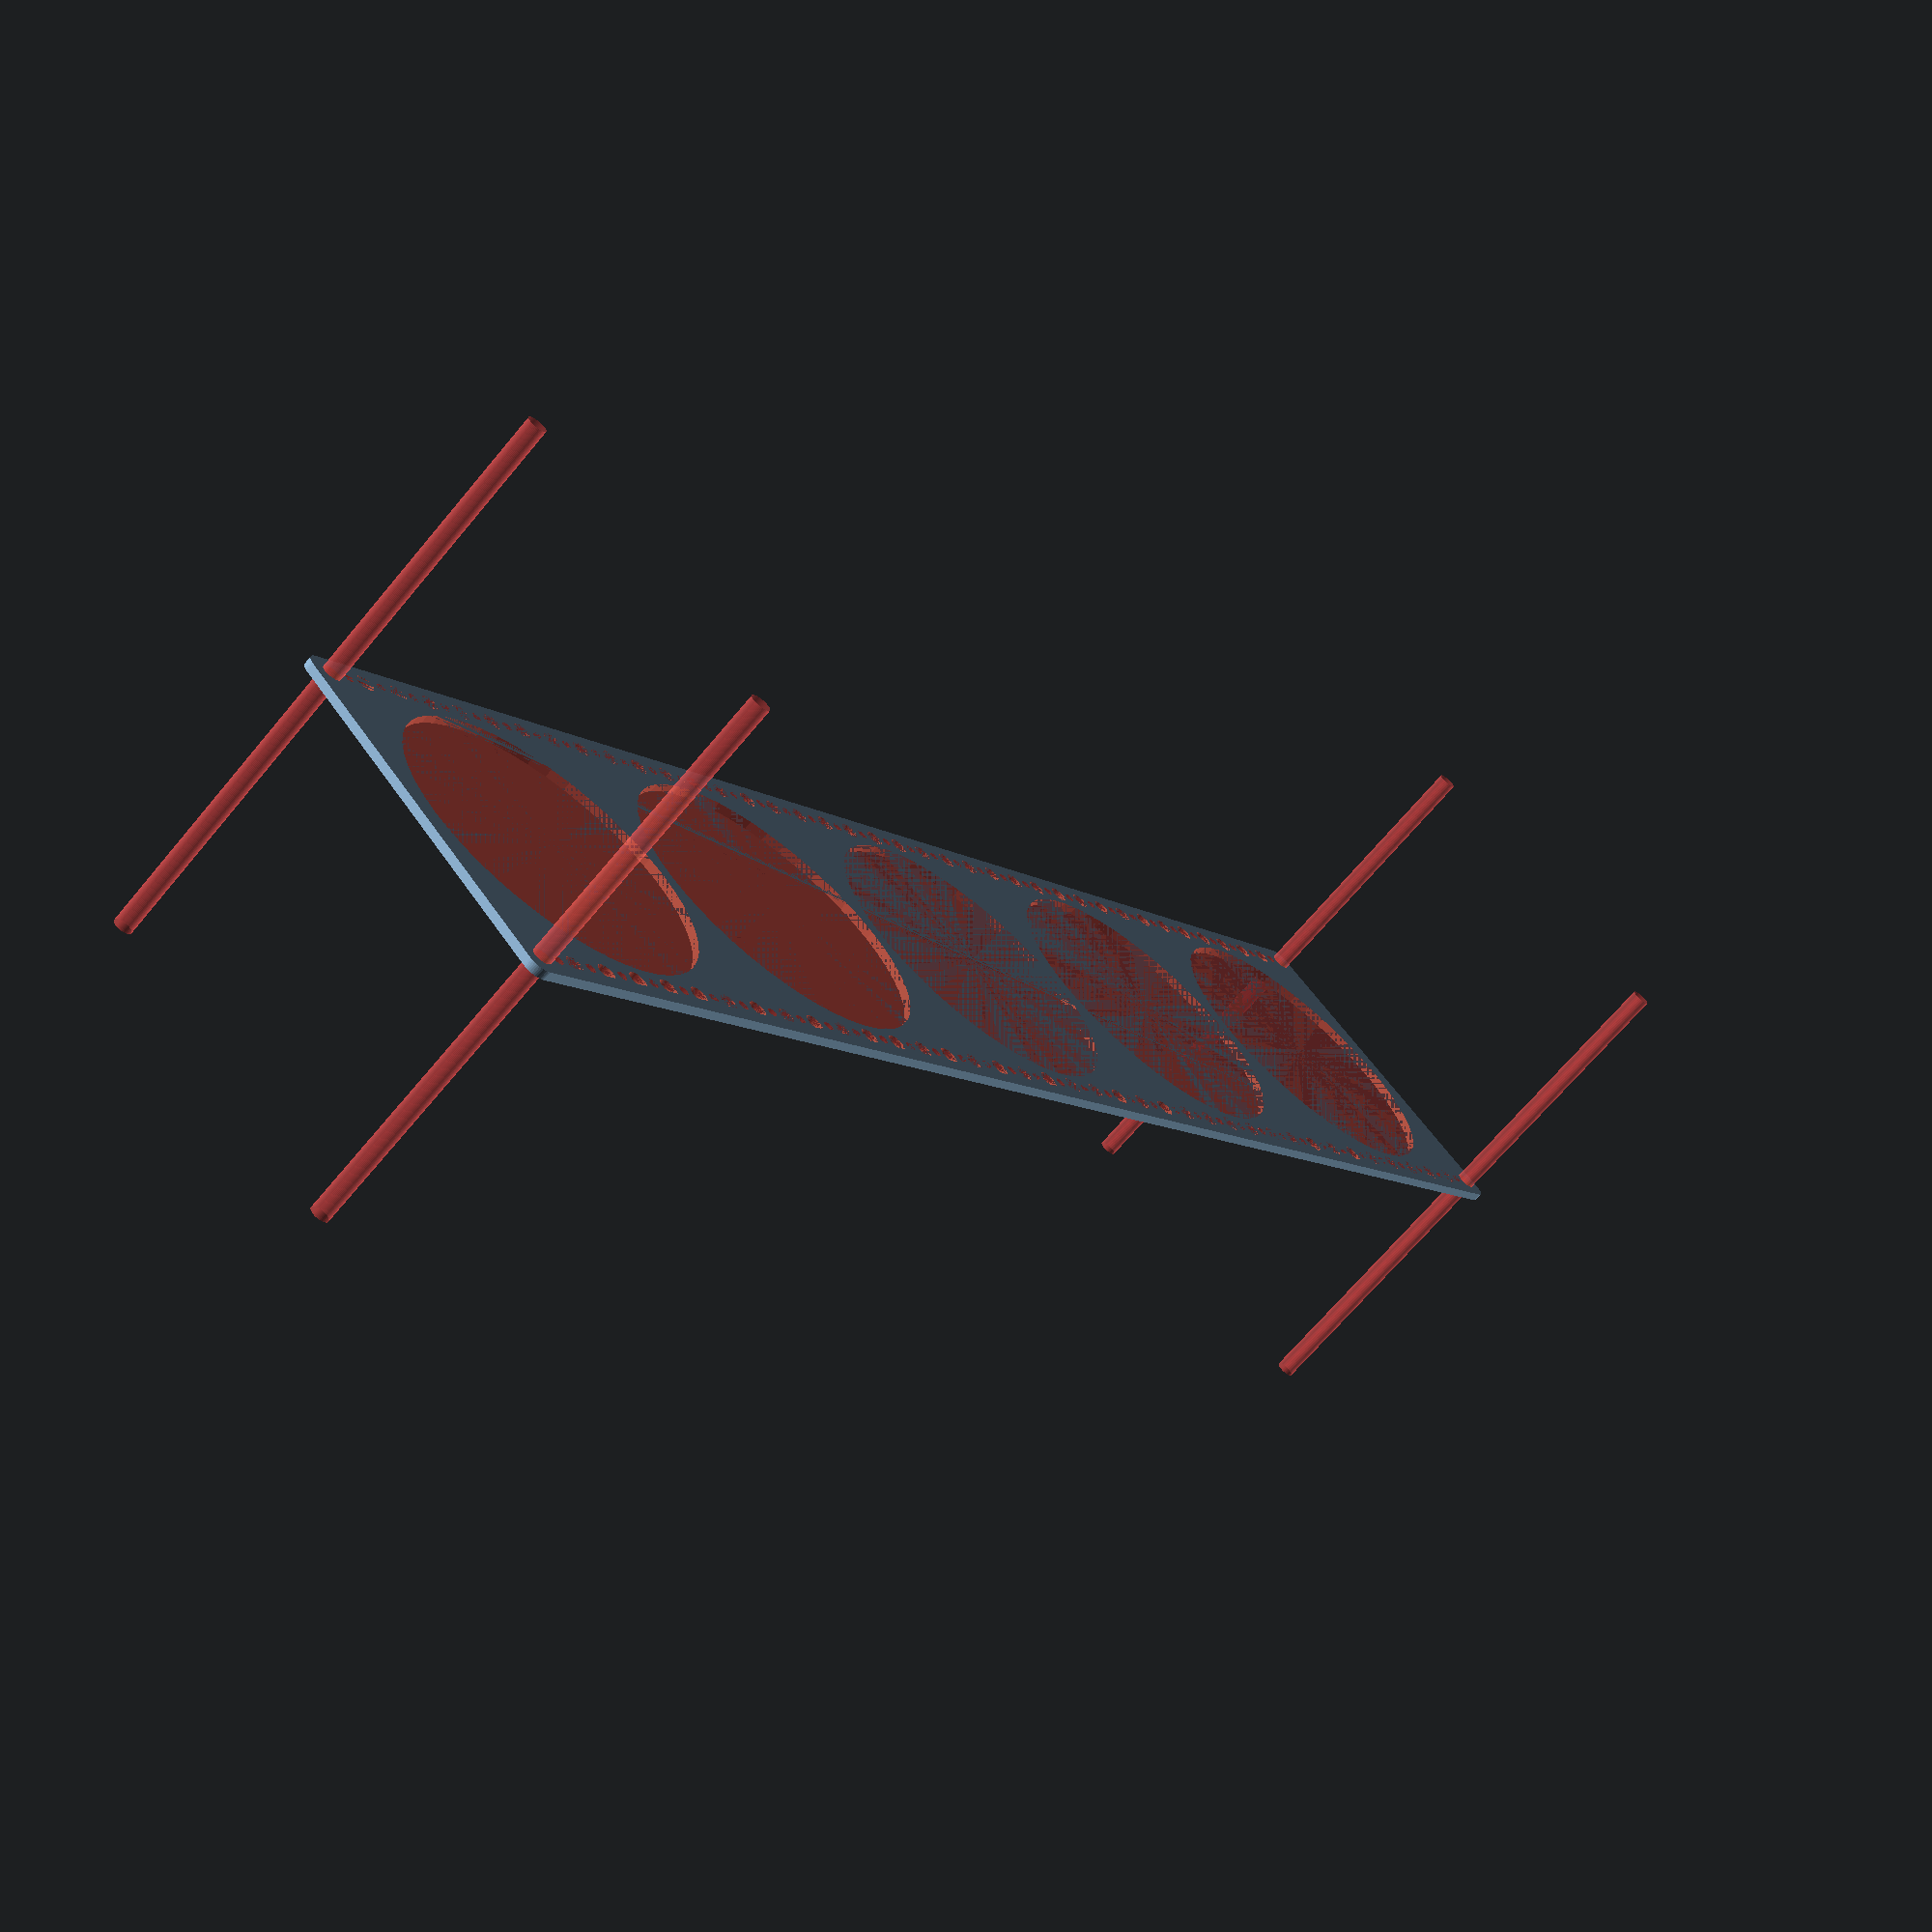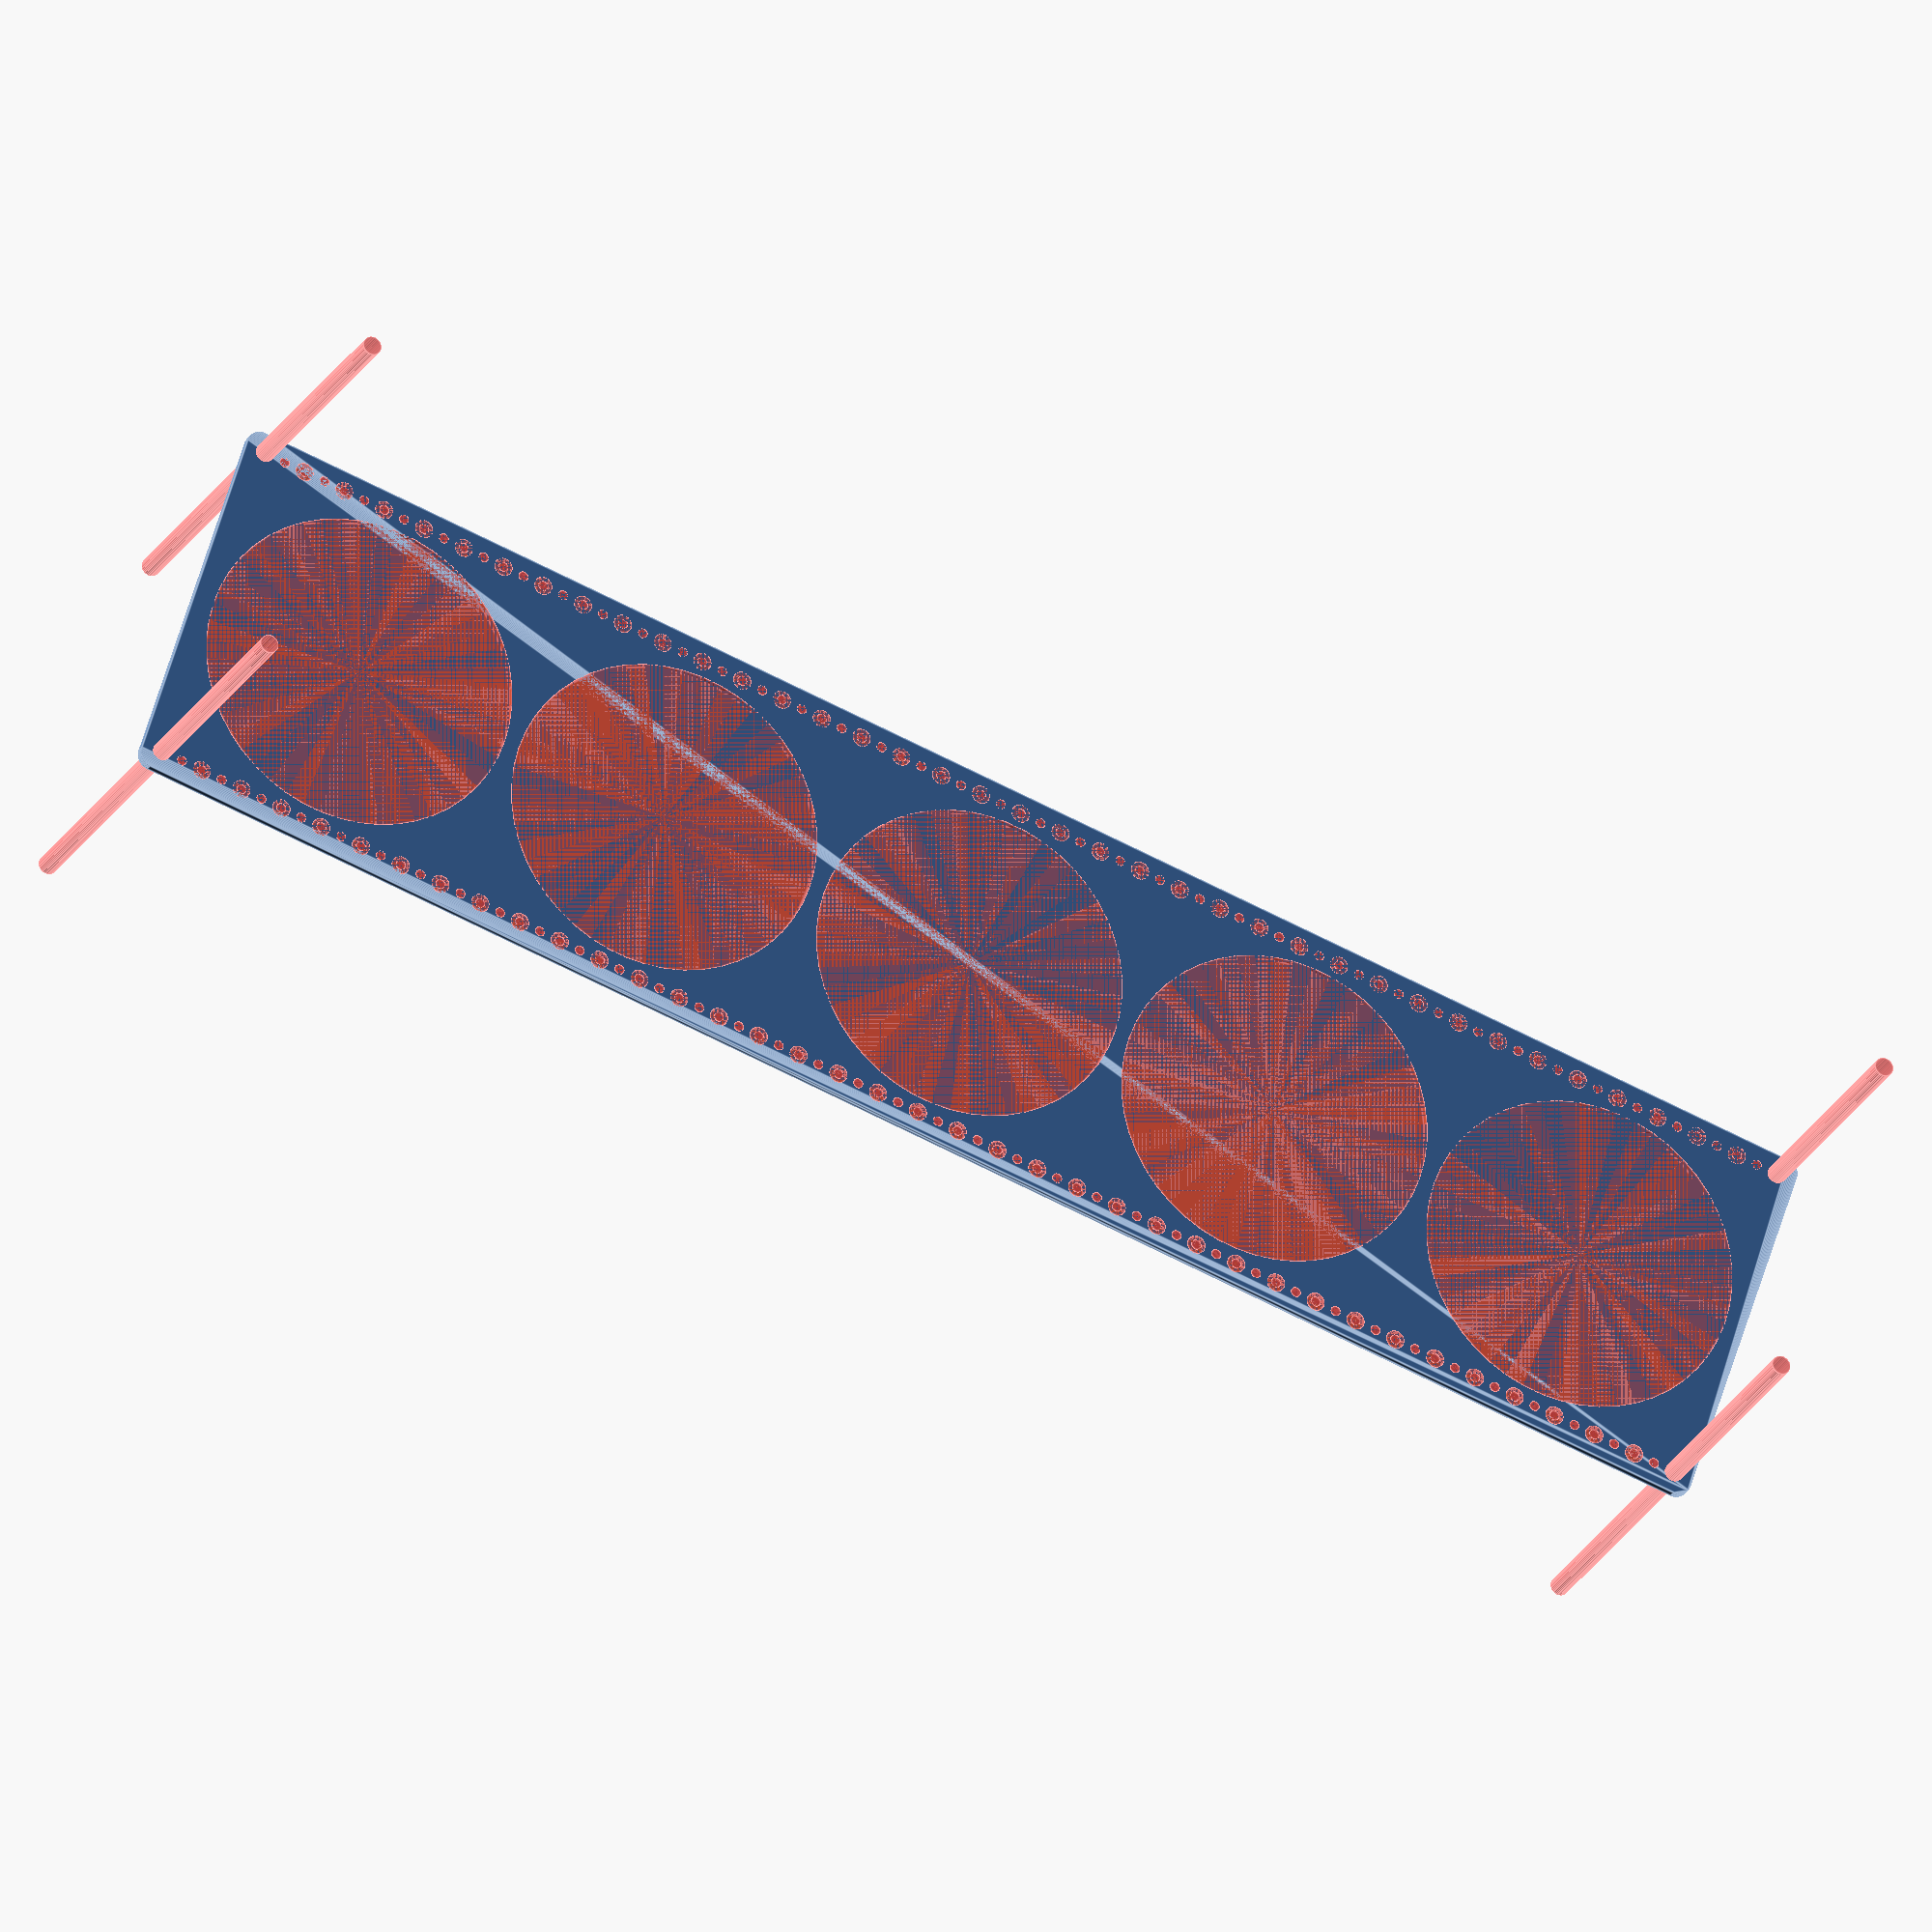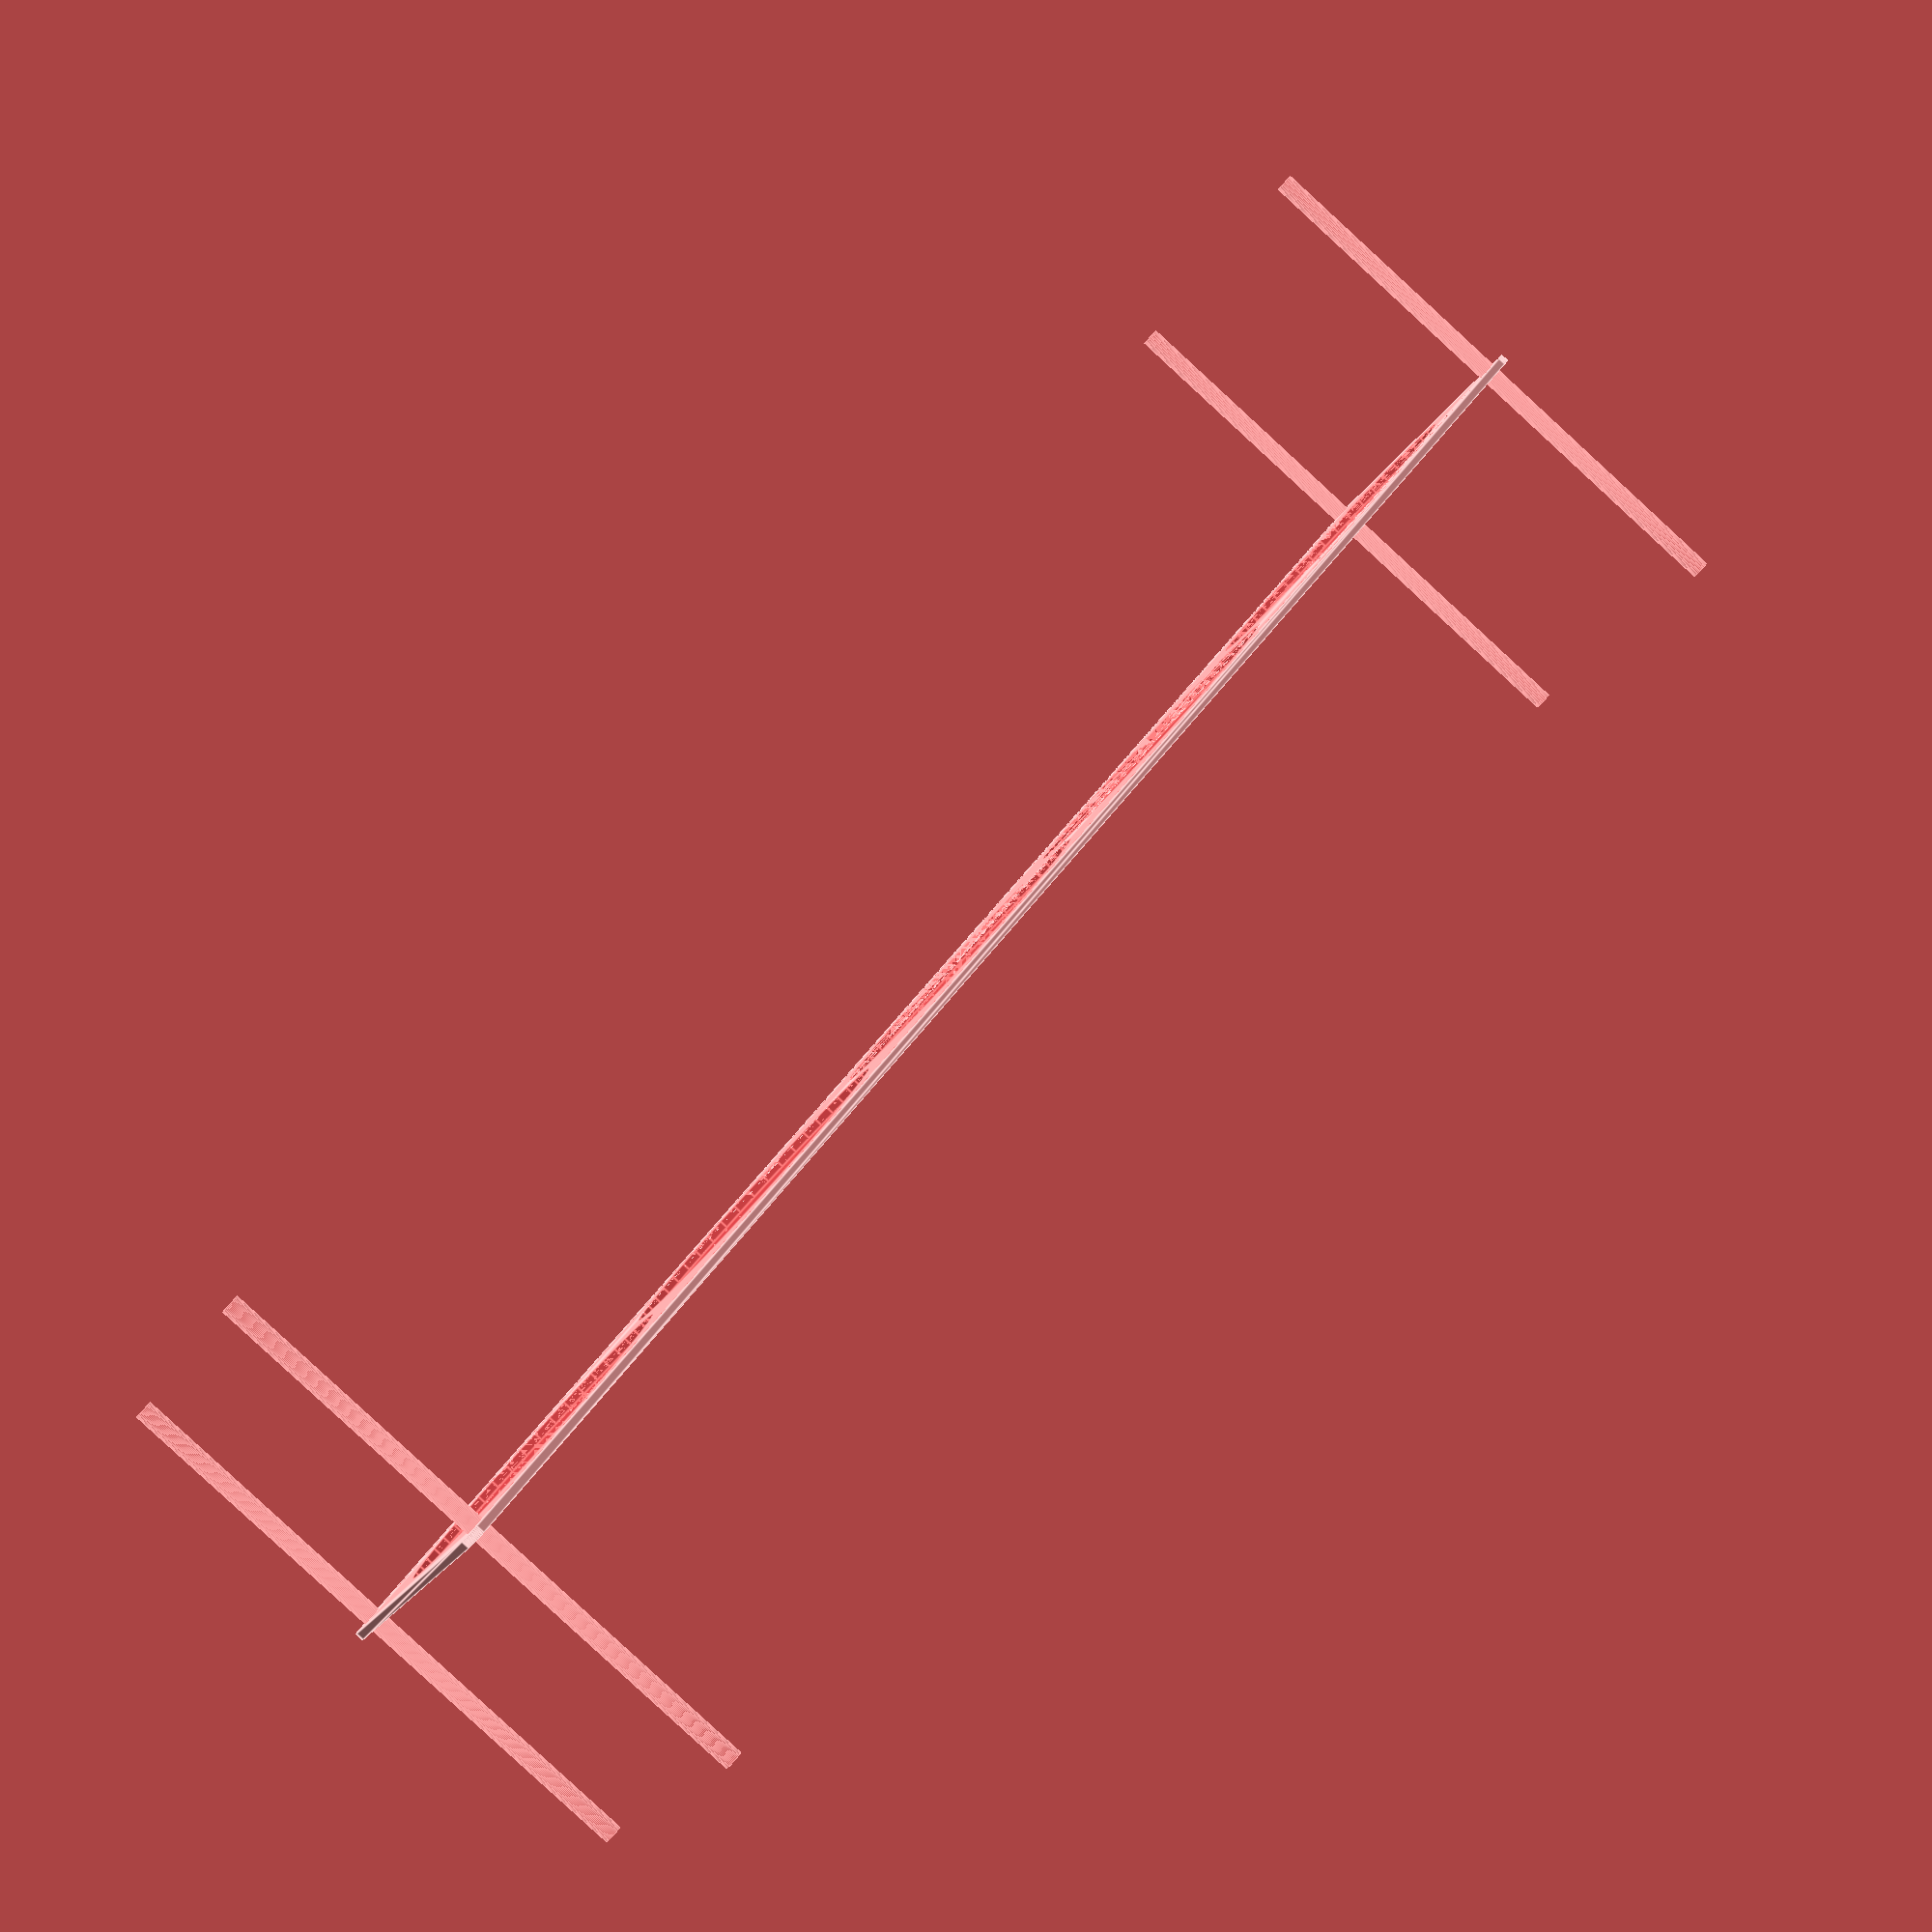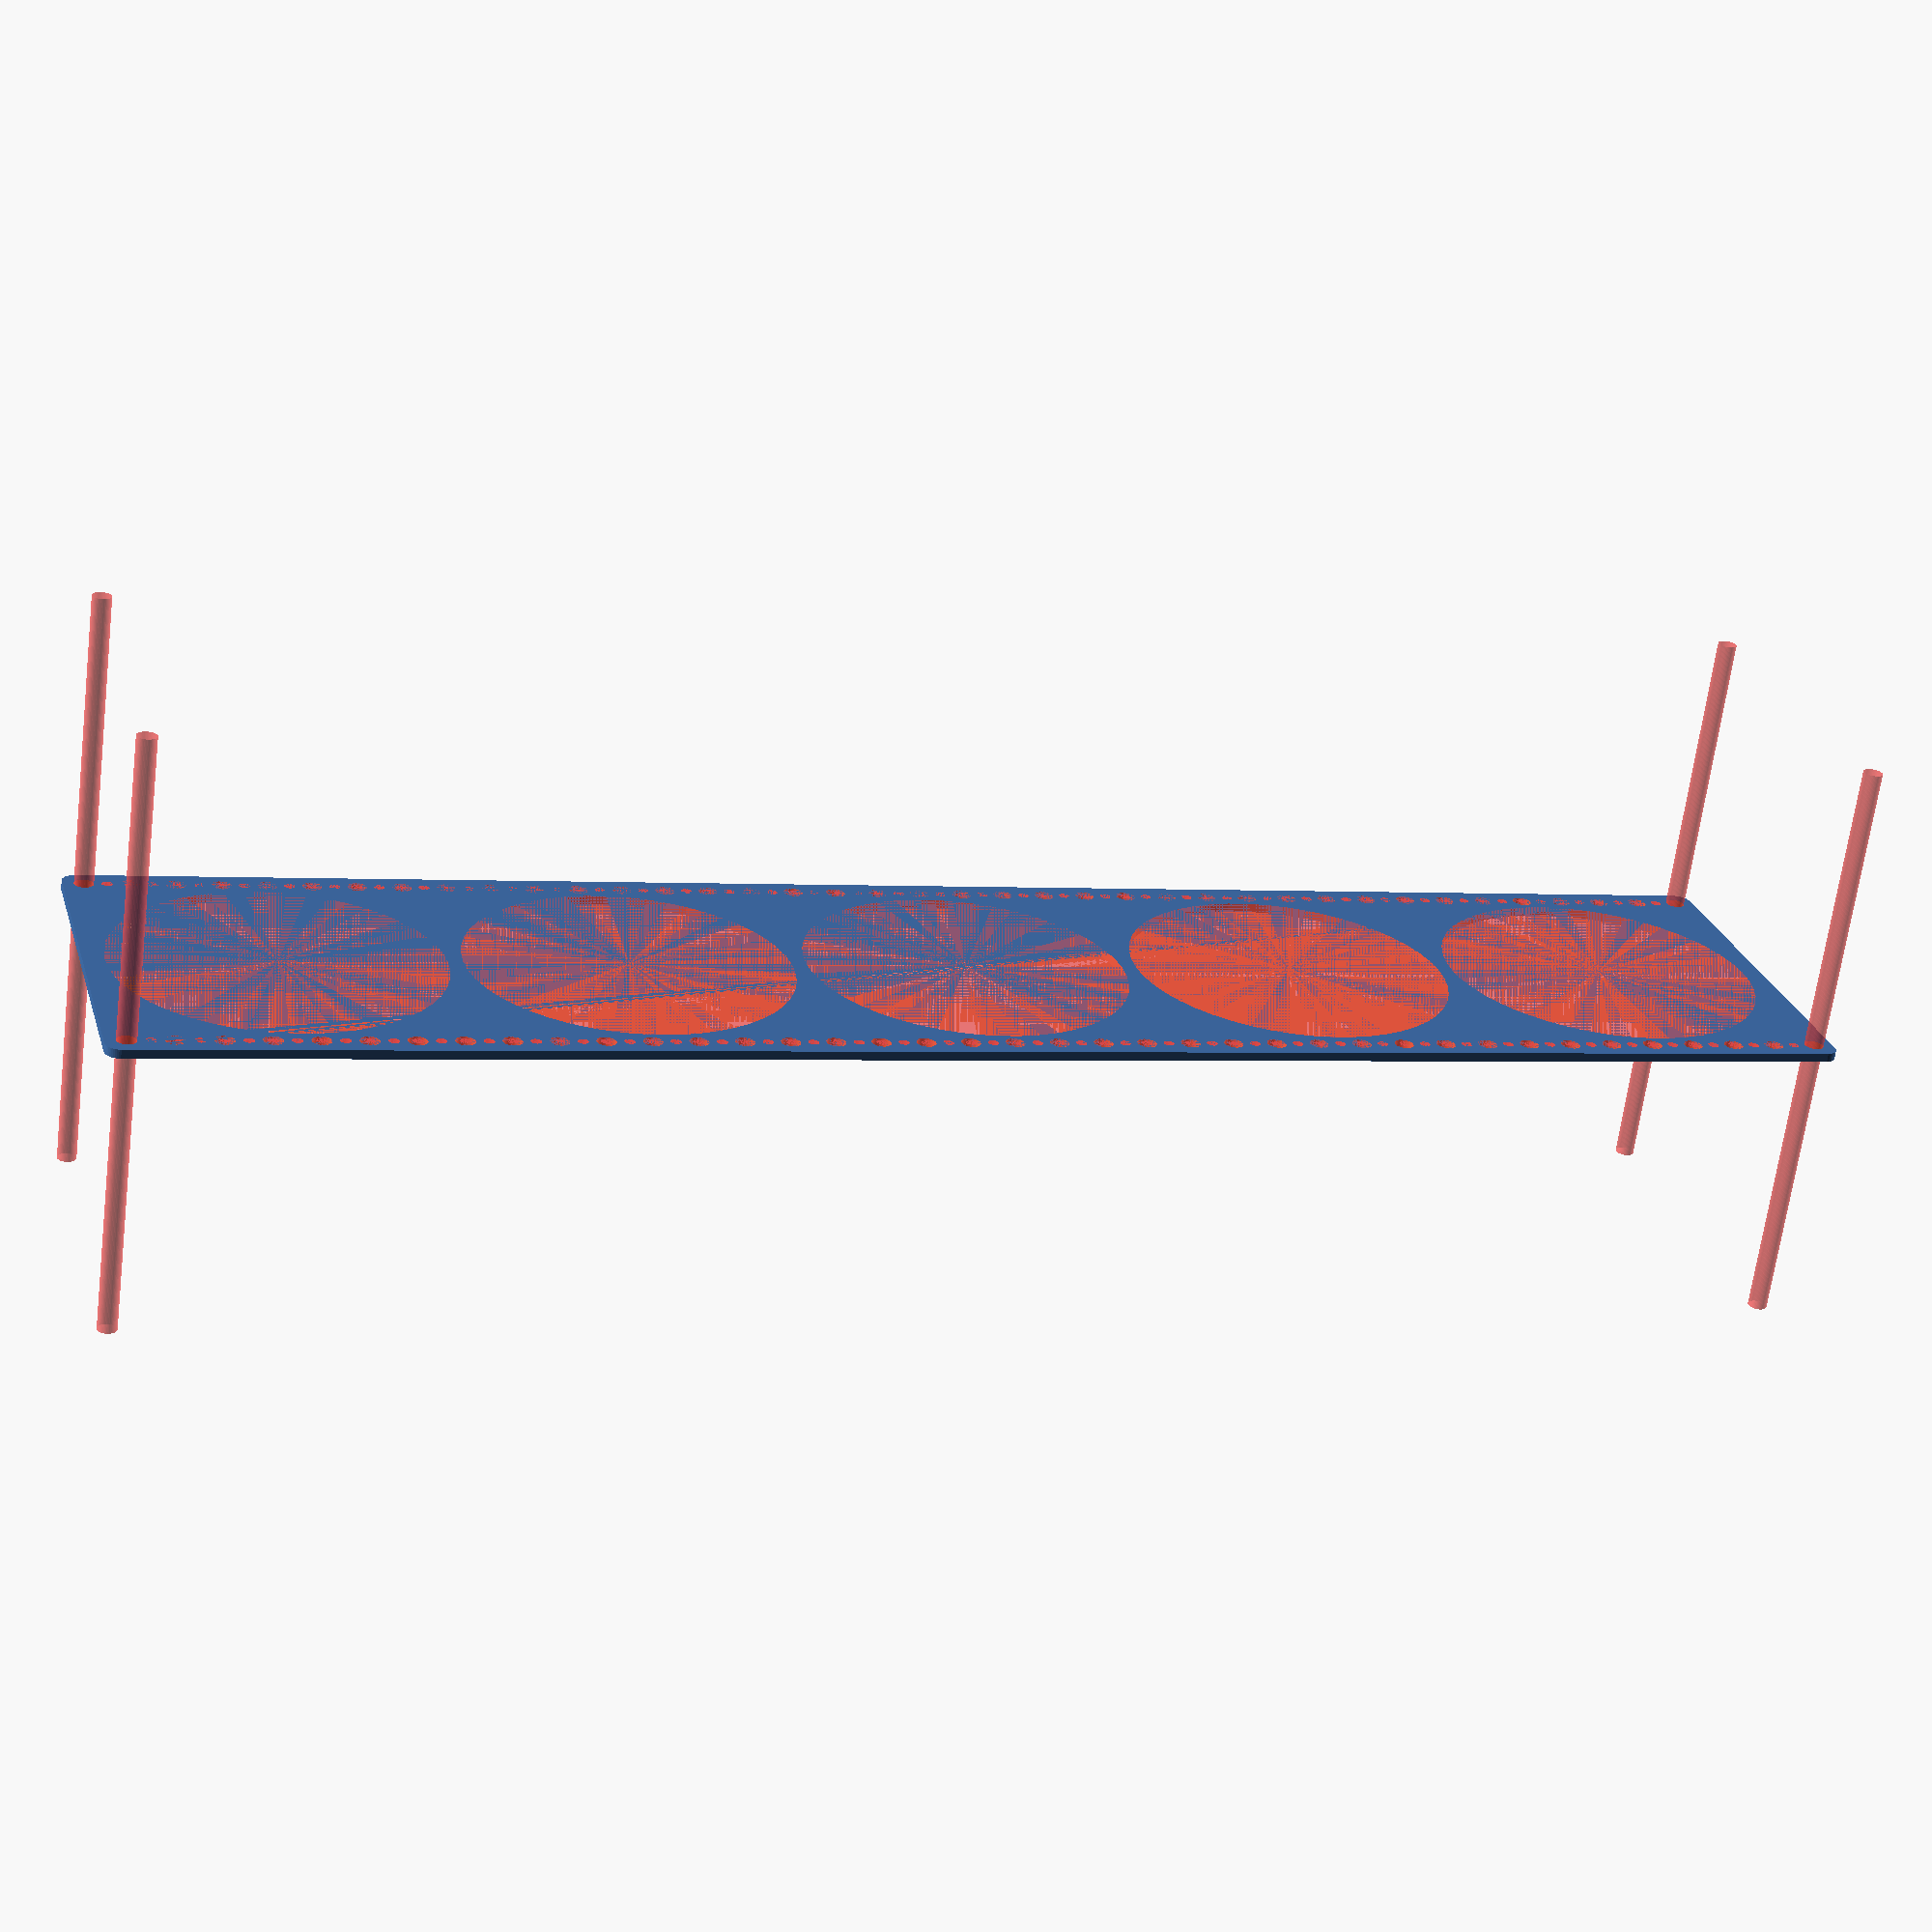
<openscad>
$fn = 50;


difference() {
	union() {
		hull() {
			translate(v = [-287.0000000000, 62.0000000000, 0]) {
				cylinder(h = 3, r = 5);
			}
			translate(v = [287.0000000000, 62.0000000000, 0]) {
				cylinder(h = 3, r = 5);
			}
			translate(v = [-287.0000000000, -62.0000000000, 0]) {
				cylinder(h = 3, r = 5);
			}
			translate(v = [287.0000000000, -62.0000000000, 0]) {
				cylinder(h = 3, r = 5);
			}
		}
	}
	union() {
		#translate(v = [-285.0000000000, 60.0000000000, 0]) {
			cylinder(h = 3, r = 3.2500000000);
		}
		#translate(v = [-270.0000000000, 60.0000000000, 0]) {
			cylinder(h = 3, r = 3.2500000000);
		}
		#translate(v = [-255.0000000000, 60.0000000000, 0]) {
			cylinder(h = 3, r = 3.2500000000);
		}
		#translate(v = [-240.0000000000, 60.0000000000, 0]) {
			cylinder(h = 3, r = 3.2500000000);
		}
		#translate(v = [-225.0000000000, 60.0000000000, 0]) {
			cylinder(h = 3, r = 3.2500000000);
		}
		#translate(v = [-210.0000000000, 60.0000000000, 0]) {
			cylinder(h = 3, r = 3.2500000000);
		}
		#translate(v = [-195.0000000000, 60.0000000000, 0]) {
			cylinder(h = 3, r = 3.2500000000);
		}
		#translate(v = [-180.0000000000, 60.0000000000, 0]) {
			cylinder(h = 3, r = 3.2500000000);
		}
		#translate(v = [-165.0000000000, 60.0000000000, 0]) {
			cylinder(h = 3, r = 3.2500000000);
		}
		#translate(v = [-150.0000000000, 60.0000000000, 0]) {
			cylinder(h = 3, r = 3.2500000000);
		}
		#translate(v = [-135.0000000000, 60.0000000000, 0]) {
			cylinder(h = 3, r = 3.2500000000);
		}
		#translate(v = [-120.0000000000, 60.0000000000, 0]) {
			cylinder(h = 3, r = 3.2500000000);
		}
		#translate(v = [-105.0000000000, 60.0000000000, 0]) {
			cylinder(h = 3, r = 3.2500000000);
		}
		#translate(v = [-90.0000000000, 60.0000000000, 0]) {
			cylinder(h = 3, r = 3.2500000000);
		}
		#translate(v = [-75.0000000000, 60.0000000000, 0]) {
			cylinder(h = 3, r = 3.2500000000);
		}
		#translate(v = [-60.0000000000, 60.0000000000, 0]) {
			cylinder(h = 3, r = 3.2500000000);
		}
		#translate(v = [-45.0000000000, 60.0000000000, 0]) {
			cylinder(h = 3, r = 3.2500000000);
		}
		#translate(v = [-30.0000000000, 60.0000000000, 0]) {
			cylinder(h = 3, r = 3.2500000000);
		}
		#translate(v = [-15.0000000000, 60.0000000000, 0]) {
			cylinder(h = 3, r = 3.2500000000);
		}
		#translate(v = [0.0000000000, 60.0000000000, 0]) {
			cylinder(h = 3, r = 3.2500000000);
		}
		#translate(v = [15.0000000000, 60.0000000000, 0]) {
			cylinder(h = 3, r = 3.2500000000);
		}
		#translate(v = [30.0000000000, 60.0000000000, 0]) {
			cylinder(h = 3, r = 3.2500000000);
		}
		#translate(v = [45.0000000000, 60.0000000000, 0]) {
			cylinder(h = 3, r = 3.2500000000);
		}
		#translate(v = [60.0000000000, 60.0000000000, 0]) {
			cylinder(h = 3, r = 3.2500000000);
		}
		#translate(v = [75.0000000000, 60.0000000000, 0]) {
			cylinder(h = 3, r = 3.2500000000);
		}
		#translate(v = [90.0000000000, 60.0000000000, 0]) {
			cylinder(h = 3, r = 3.2500000000);
		}
		#translate(v = [105.0000000000, 60.0000000000, 0]) {
			cylinder(h = 3, r = 3.2500000000);
		}
		#translate(v = [120.0000000000, 60.0000000000, 0]) {
			cylinder(h = 3, r = 3.2500000000);
		}
		#translate(v = [135.0000000000, 60.0000000000, 0]) {
			cylinder(h = 3, r = 3.2500000000);
		}
		#translate(v = [150.0000000000, 60.0000000000, 0]) {
			cylinder(h = 3, r = 3.2500000000);
		}
		#translate(v = [165.0000000000, 60.0000000000, 0]) {
			cylinder(h = 3, r = 3.2500000000);
		}
		#translate(v = [180.0000000000, 60.0000000000, 0]) {
			cylinder(h = 3, r = 3.2500000000);
		}
		#translate(v = [195.0000000000, 60.0000000000, 0]) {
			cylinder(h = 3, r = 3.2500000000);
		}
		#translate(v = [210.0000000000, 60.0000000000, 0]) {
			cylinder(h = 3, r = 3.2500000000);
		}
		#translate(v = [225.0000000000, 60.0000000000, 0]) {
			cylinder(h = 3, r = 3.2500000000);
		}
		#translate(v = [240.0000000000, 60.0000000000, 0]) {
			cylinder(h = 3, r = 3.2500000000);
		}
		#translate(v = [255.0000000000, 60.0000000000, 0]) {
			cylinder(h = 3, r = 3.2500000000);
		}
		#translate(v = [270.0000000000, 60.0000000000, 0]) {
			cylinder(h = 3, r = 3.2500000000);
		}
		#translate(v = [285.0000000000, 60.0000000000, 0]) {
			cylinder(h = 3, r = 3.2500000000);
		}
		#translate(v = [-285.0000000000, -60.0000000000, 0]) {
			cylinder(h = 3, r = 3.2500000000);
		}
		#translate(v = [-270.0000000000, -60.0000000000, 0]) {
			cylinder(h = 3, r = 3.2500000000);
		}
		#translate(v = [-255.0000000000, -60.0000000000, 0]) {
			cylinder(h = 3, r = 3.2500000000);
		}
		#translate(v = [-240.0000000000, -60.0000000000, 0]) {
			cylinder(h = 3, r = 3.2500000000);
		}
		#translate(v = [-225.0000000000, -60.0000000000, 0]) {
			cylinder(h = 3, r = 3.2500000000);
		}
		#translate(v = [-210.0000000000, -60.0000000000, 0]) {
			cylinder(h = 3, r = 3.2500000000);
		}
		#translate(v = [-195.0000000000, -60.0000000000, 0]) {
			cylinder(h = 3, r = 3.2500000000);
		}
		#translate(v = [-180.0000000000, -60.0000000000, 0]) {
			cylinder(h = 3, r = 3.2500000000);
		}
		#translate(v = [-165.0000000000, -60.0000000000, 0]) {
			cylinder(h = 3, r = 3.2500000000);
		}
		#translate(v = [-150.0000000000, -60.0000000000, 0]) {
			cylinder(h = 3, r = 3.2500000000);
		}
		#translate(v = [-135.0000000000, -60.0000000000, 0]) {
			cylinder(h = 3, r = 3.2500000000);
		}
		#translate(v = [-120.0000000000, -60.0000000000, 0]) {
			cylinder(h = 3, r = 3.2500000000);
		}
		#translate(v = [-105.0000000000, -60.0000000000, 0]) {
			cylinder(h = 3, r = 3.2500000000);
		}
		#translate(v = [-90.0000000000, -60.0000000000, 0]) {
			cylinder(h = 3, r = 3.2500000000);
		}
		#translate(v = [-75.0000000000, -60.0000000000, 0]) {
			cylinder(h = 3, r = 3.2500000000);
		}
		#translate(v = [-60.0000000000, -60.0000000000, 0]) {
			cylinder(h = 3, r = 3.2500000000);
		}
		#translate(v = [-45.0000000000, -60.0000000000, 0]) {
			cylinder(h = 3, r = 3.2500000000);
		}
		#translate(v = [-30.0000000000, -60.0000000000, 0]) {
			cylinder(h = 3, r = 3.2500000000);
		}
		#translate(v = [-15.0000000000, -60.0000000000, 0]) {
			cylinder(h = 3, r = 3.2500000000);
		}
		#translate(v = [0.0000000000, -60.0000000000, 0]) {
			cylinder(h = 3, r = 3.2500000000);
		}
		#translate(v = [15.0000000000, -60.0000000000, 0]) {
			cylinder(h = 3, r = 3.2500000000);
		}
		#translate(v = [30.0000000000, -60.0000000000, 0]) {
			cylinder(h = 3, r = 3.2500000000);
		}
		#translate(v = [45.0000000000, -60.0000000000, 0]) {
			cylinder(h = 3, r = 3.2500000000);
		}
		#translate(v = [60.0000000000, -60.0000000000, 0]) {
			cylinder(h = 3, r = 3.2500000000);
		}
		#translate(v = [75.0000000000, -60.0000000000, 0]) {
			cylinder(h = 3, r = 3.2500000000);
		}
		#translate(v = [90.0000000000, -60.0000000000, 0]) {
			cylinder(h = 3, r = 3.2500000000);
		}
		#translate(v = [105.0000000000, -60.0000000000, 0]) {
			cylinder(h = 3, r = 3.2500000000);
		}
		#translate(v = [120.0000000000, -60.0000000000, 0]) {
			cylinder(h = 3, r = 3.2500000000);
		}
		#translate(v = [135.0000000000, -60.0000000000, 0]) {
			cylinder(h = 3, r = 3.2500000000);
		}
		#translate(v = [150.0000000000, -60.0000000000, 0]) {
			cylinder(h = 3, r = 3.2500000000);
		}
		#translate(v = [165.0000000000, -60.0000000000, 0]) {
			cylinder(h = 3, r = 3.2500000000);
		}
		#translate(v = [180.0000000000, -60.0000000000, 0]) {
			cylinder(h = 3, r = 3.2500000000);
		}
		#translate(v = [195.0000000000, -60.0000000000, 0]) {
			cylinder(h = 3, r = 3.2500000000);
		}
		#translate(v = [210.0000000000, -60.0000000000, 0]) {
			cylinder(h = 3, r = 3.2500000000);
		}
		#translate(v = [225.0000000000, -60.0000000000, 0]) {
			cylinder(h = 3, r = 3.2500000000);
		}
		#translate(v = [240.0000000000, -60.0000000000, 0]) {
			cylinder(h = 3, r = 3.2500000000);
		}
		#translate(v = [255.0000000000, -60.0000000000, 0]) {
			cylinder(h = 3, r = 3.2500000000);
		}
		#translate(v = [270.0000000000, -60.0000000000, 0]) {
			cylinder(h = 3, r = 3.2500000000);
		}
		#translate(v = [285.0000000000, -60.0000000000, 0]) {
			cylinder(h = 3, r = 3.2500000000);
		}
		#translate(v = [-285.0000000000, -60.0000000000, -100.0000000000]) {
			cylinder(h = 200, r = 3.2500000000);
		}
		#translate(v = [-285.0000000000, 60.0000000000, -100.0000000000]) {
			cylinder(h = 200, r = 3.2500000000);
		}
		#translate(v = [285.0000000000, -60.0000000000, -100.0000000000]) {
			cylinder(h = 200, r = 3.2500000000);
		}
		#translate(v = [285.0000000000, 60.0000000000, -100.0000000000]) {
			cylinder(h = 200, r = 3.2500000000);
		}
		#translate(v = [-285.0000000000, 60.0000000000, 0]) {
			cylinder(h = 3, r = 1.8000000000);
		}
		#translate(v = [-277.5000000000, 60.0000000000, 0]) {
			cylinder(h = 3, r = 1.8000000000);
		}
		#translate(v = [-270.0000000000, 60.0000000000, 0]) {
			cylinder(h = 3, r = 1.8000000000);
		}
		#translate(v = [-262.5000000000, 60.0000000000, 0]) {
			cylinder(h = 3, r = 1.8000000000);
		}
		#translate(v = [-255.0000000000, 60.0000000000, 0]) {
			cylinder(h = 3, r = 1.8000000000);
		}
		#translate(v = [-247.5000000000, 60.0000000000, 0]) {
			cylinder(h = 3, r = 1.8000000000);
		}
		#translate(v = [-240.0000000000, 60.0000000000, 0]) {
			cylinder(h = 3, r = 1.8000000000);
		}
		#translate(v = [-232.5000000000, 60.0000000000, 0]) {
			cylinder(h = 3, r = 1.8000000000);
		}
		#translate(v = [-225.0000000000, 60.0000000000, 0]) {
			cylinder(h = 3, r = 1.8000000000);
		}
		#translate(v = [-217.5000000000, 60.0000000000, 0]) {
			cylinder(h = 3, r = 1.8000000000);
		}
		#translate(v = [-210.0000000000, 60.0000000000, 0]) {
			cylinder(h = 3, r = 1.8000000000);
		}
		#translate(v = [-202.5000000000, 60.0000000000, 0]) {
			cylinder(h = 3, r = 1.8000000000);
		}
		#translate(v = [-195.0000000000, 60.0000000000, 0]) {
			cylinder(h = 3, r = 1.8000000000);
		}
		#translate(v = [-187.5000000000, 60.0000000000, 0]) {
			cylinder(h = 3, r = 1.8000000000);
		}
		#translate(v = [-180.0000000000, 60.0000000000, 0]) {
			cylinder(h = 3, r = 1.8000000000);
		}
		#translate(v = [-172.5000000000, 60.0000000000, 0]) {
			cylinder(h = 3, r = 1.8000000000);
		}
		#translate(v = [-165.0000000000, 60.0000000000, 0]) {
			cylinder(h = 3, r = 1.8000000000);
		}
		#translate(v = [-157.5000000000, 60.0000000000, 0]) {
			cylinder(h = 3, r = 1.8000000000);
		}
		#translate(v = [-150.0000000000, 60.0000000000, 0]) {
			cylinder(h = 3, r = 1.8000000000);
		}
		#translate(v = [-142.5000000000, 60.0000000000, 0]) {
			cylinder(h = 3, r = 1.8000000000);
		}
		#translate(v = [-135.0000000000, 60.0000000000, 0]) {
			cylinder(h = 3, r = 1.8000000000);
		}
		#translate(v = [-127.5000000000, 60.0000000000, 0]) {
			cylinder(h = 3, r = 1.8000000000);
		}
		#translate(v = [-120.0000000000, 60.0000000000, 0]) {
			cylinder(h = 3, r = 1.8000000000);
		}
		#translate(v = [-112.5000000000, 60.0000000000, 0]) {
			cylinder(h = 3, r = 1.8000000000);
		}
		#translate(v = [-105.0000000000, 60.0000000000, 0]) {
			cylinder(h = 3, r = 1.8000000000);
		}
		#translate(v = [-97.5000000000, 60.0000000000, 0]) {
			cylinder(h = 3, r = 1.8000000000);
		}
		#translate(v = [-90.0000000000, 60.0000000000, 0]) {
			cylinder(h = 3, r = 1.8000000000);
		}
		#translate(v = [-82.5000000000, 60.0000000000, 0]) {
			cylinder(h = 3, r = 1.8000000000);
		}
		#translate(v = [-75.0000000000, 60.0000000000, 0]) {
			cylinder(h = 3, r = 1.8000000000);
		}
		#translate(v = [-67.5000000000, 60.0000000000, 0]) {
			cylinder(h = 3, r = 1.8000000000);
		}
		#translate(v = [-60.0000000000, 60.0000000000, 0]) {
			cylinder(h = 3, r = 1.8000000000);
		}
		#translate(v = [-52.5000000000, 60.0000000000, 0]) {
			cylinder(h = 3, r = 1.8000000000);
		}
		#translate(v = [-45.0000000000, 60.0000000000, 0]) {
			cylinder(h = 3, r = 1.8000000000);
		}
		#translate(v = [-37.5000000000, 60.0000000000, 0]) {
			cylinder(h = 3, r = 1.8000000000);
		}
		#translate(v = [-30.0000000000, 60.0000000000, 0]) {
			cylinder(h = 3, r = 1.8000000000);
		}
		#translate(v = [-22.5000000000, 60.0000000000, 0]) {
			cylinder(h = 3, r = 1.8000000000);
		}
		#translate(v = [-15.0000000000, 60.0000000000, 0]) {
			cylinder(h = 3, r = 1.8000000000);
		}
		#translate(v = [-7.5000000000, 60.0000000000, 0]) {
			cylinder(h = 3, r = 1.8000000000);
		}
		#translate(v = [0.0000000000, 60.0000000000, 0]) {
			cylinder(h = 3, r = 1.8000000000);
		}
		#translate(v = [7.5000000000, 60.0000000000, 0]) {
			cylinder(h = 3, r = 1.8000000000);
		}
		#translate(v = [15.0000000000, 60.0000000000, 0]) {
			cylinder(h = 3, r = 1.8000000000);
		}
		#translate(v = [22.5000000000, 60.0000000000, 0]) {
			cylinder(h = 3, r = 1.8000000000);
		}
		#translate(v = [30.0000000000, 60.0000000000, 0]) {
			cylinder(h = 3, r = 1.8000000000);
		}
		#translate(v = [37.5000000000, 60.0000000000, 0]) {
			cylinder(h = 3, r = 1.8000000000);
		}
		#translate(v = [45.0000000000, 60.0000000000, 0]) {
			cylinder(h = 3, r = 1.8000000000);
		}
		#translate(v = [52.5000000000, 60.0000000000, 0]) {
			cylinder(h = 3, r = 1.8000000000);
		}
		#translate(v = [60.0000000000, 60.0000000000, 0]) {
			cylinder(h = 3, r = 1.8000000000);
		}
		#translate(v = [67.5000000000, 60.0000000000, 0]) {
			cylinder(h = 3, r = 1.8000000000);
		}
		#translate(v = [75.0000000000, 60.0000000000, 0]) {
			cylinder(h = 3, r = 1.8000000000);
		}
		#translate(v = [82.5000000000, 60.0000000000, 0]) {
			cylinder(h = 3, r = 1.8000000000);
		}
		#translate(v = [90.0000000000, 60.0000000000, 0]) {
			cylinder(h = 3, r = 1.8000000000);
		}
		#translate(v = [97.5000000000, 60.0000000000, 0]) {
			cylinder(h = 3, r = 1.8000000000);
		}
		#translate(v = [105.0000000000, 60.0000000000, 0]) {
			cylinder(h = 3, r = 1.8000000000);
		}
		#translate(v = [112.5000000000, 60.0000000000, 0]) {
			cylinder(h = 3, r = 1.8000000000);
		}
		#translate(v = [120.0000000000, 60.0000000000, 0]) {
			cylinder(h = 3, r = 1.8000000000);
		}
		#translate(v = [127.5000000000, 60.0000000000, 0]) {
			cylinder(h = 3, r = 1.8000000000);
		}
		#translate(v = [135.0000000000, 60.0000000000, 0]) {
			cylinder(h = 3, r = 1.8000000000);
		}
		#translate(v = [142.5000000000, 60.0000000000, 0]) {
			cylinder(h = 3, r = 1.8000000000);
		}
		#translate(v = [150.0000000000, 60.0000000000, 0]) {
			cylinder(h = 3, r = 1.8000000000);
		}
		#translate(v = [157.5000000000, 60.0000000000, 0]) {
			cylinder(h = 3, r = 1.8000000000);
		}
		#translate(v = [165.0000000000, 60.0000000000, 0]) {
			cylinder(h = 3, r = 1.8000000000);
		}
		#translate(v = [172.5000000000, 60.0000000000, 0]) {
			cylinder(h = 3, r = 1.8000000000);
		}
		#translate(v = [180.0000000000, 60.0000000000, 0]) {
			cylinder(h = 3, r = 1.8000000000);
		}
		#translate(v = [187.5000000000, 60.0000000000, 0]) {
			cylinder(h = 3, r = 1.8000000000);
		}
		#translate(v = [195.0000000000, 60.0000000000, 0]) {
			cylinder(h = 3, r = 1.8000000000);
		}
		#translate(v = [202.5000000000, 60.0000000000, 0]) {
			cylinder(h = 3, r = 1.8000000000);
		}
		#translate(v = [210.0000000000, 60.0000000000, 0]) {
			cylinder(h = 3, r = 1.8000000000);
		}
		#translate(v = [217.5000000000, 60.0000000000, 0]) {
			cylinder(h = 3, r = 1.8000000000);
		}
		#translate(v = [225.0000000000, 60.0000000000, 0]) {
			cylinder(h = 3, r = 1.8000000000);
		}
		#translate(v = [232.5000000000, 60.0000000000, 0]) {
			cylinder(h = 3, r = 1.8000000000);
		}
		#translate(v = [240.0000000000, 60.0000000000, 0]) {
			cylinder(h = 3, r = 1.8000000000);
		}
		#translate(v = [247.5000000000, 60.0000000000, 0]) {
			cylinder(h = 3, r = 1.8000000000);
		}
		#translate(v = [255.0000000000, 60.0000000000, 0]) {
			cylinder(h = 3, r = 1.8000000000);
		}
		#translate(v = [262.5000000000, 60.0000000000, 0]) {
			cylinder(h = 3, r = 1.8000000000);
		}
		#translate(v = [270.0000000000, 60.0000000000, 0]) {
			cylinder(h = 3, r = 1.8000000000);
		}
		#translate(v = [277.5000000000, 60.0000000000, 0]) {
			cylinder(h = 3, r = 1.8000000000);
		}
		#translate(v = [285.0000000000, 60.0000000000, 0]) {
			cylinder(h = 3, r = 1.8000000000);
		}
		#translate(v = [-285.0000000000, -60.0000000000, 0]) {
			cylinder(h = 3, r = 1.8000000000);
		}
		#translate(v = [-277.5000000000, -60.0000000000, 0]) {
			cylinder(h = 3, r = 1.8000000000);
		}
		#translate(v = [-270.0000000000, -60.0000000000, 0]) {
			cylinder(h = 3, r = 1.8000000000);
		}
		#translate(v = [-262.5000000000, -60.0000000000, 0]) {
			cylinder(h = 3, r = 1.8000000000);
		}
		#translate(v = [-255.0000000000, -60.0000000000, 0]) {
			cylinder(h = 3, r = 1.8000000000);
		}
		#translate(v = [-247.5000000000, -60.0000000000, 0]) {
			cylinder(h = 3, r = 1.8000000000);
		}
		#translate(v = [-240.0000000000, -60.0000000000, 0]) {
			cylinder(h = 3, r = 1.8000000000);
		}
		#translate(v = [-232.5000000000, -60.0000000000, 0]) {
			cylinder(h = 3, r = 1.8000000000);
		}
		#translate(v = [-225.0000000000, -60.0000000000, 0]) {
			cylinder(h = 3, r = 1.8000000000);
		}
		#translate(v = [-217.5000000000, -60.0000000000, 0]) {
			cylinder(h = 3, r = 1.8000000000);
		}
		#translate(v = [-210.0000000000, -60.0000000000, 0]) {
			cylinder(h = 3, r = 1.8000000000);
		}
		#translate(v = [-202.5000000000, -60.0000000000, 0]) {
			cylinder(h = 3, r = 1.8000000000);
		}
		#translate(v = [-195.0000000000, -60.0000000000, 0]) {
			cylinder(h = 3, r = 1.8000000000);
		}
		#translate(v = [-187.5000000000, -60.0000000000, 0]) {
			cylinder(h = 3, r = 1.8000000000);
		}
		#translate(v = [-180.0000000000, -60.0000000000, 0]) {
			cylinder(h = 3, r = 1.8000000000);
		}
		#translate(v = [-172.5000000000, -60.0000000000, 0]) {
			cylinder(h = 3, r = 1.8000000000);
		}
		#translate(v = [-165.0000000000, -60.0000000000, 0]) {
			cylinder(h = 3, r = 1.8000000000);
		}
		#translate(v = [-157.5000000000, -60.0000000000, 0]) {
			cylinder(h = 3, r = 1.8000000000);
		}
		#translate(v = [-150.0000000000, -60.0000000000, 0]) {
			cylinder(h = 3, r = 1.8000000000);
		}
		#translate(v = [-142.5000000000, -60.0000000000, 0]) {
			cylinder(h = 3, r = 1.8000000000);
		}
		#translate(v = [-135.0000000000, -60.0000000000, 0]) {
			cylinder(h = 3, r = 1.8000000000);
		}
		#translate(v = [-127.5000000000, -60.0000000000, 0]) {
			cylinder(h = 3, r = 1.8000000000);
		}
		#translate(v = [-120.0000000000, -60.0000000000, 0]) {
			cylinder(h = 3, r = 1.8000000000);
		}
		#translate(v = [-112.5000000000, -60.0000000000, 0]) {
			cylinder(h = 3, r = 1.8000000000);
		}
		#translate(v = [-105.0000000000, -60.0000000000, 0]) {
			cylinder(h = 3, r = 1.8000000000);
		}
		#translate(v = [-97.5000000000, -60.0000000000, 0]) {
			cylinder(h = 3, r = 1.8000000000);
		}
		#translate(v = [-90.0000000000, -60.0000000000, 0]) {
			cylinder(h = 3, r = 1.8000000000);
		}
		#translate(v = [-82.5000000000, -60.0000000000, 0]) {
			cylinder(h = 3, r = 1.8000000000);
		}
		#translate(v = [-75.0000000000, -60.0000000000, 0]) {
			cylinder(h = 3, r = 1.8000000000);
		}
		#translate(v = [-67.5000000000, -60.0000000000, 0]) {
			cylinder(h = 3, r = 1.8000000000);
		}
		#translate(v = [-60.0000000000, -60.0000000000, 0]) {
			cylinder(h = 3, r = 1.8000000000);
		}
		#translate(v = [-52.5000000000, -60.0000000000, 0]) {
			cylinder(h = 3, r = 1.8000000000);
		}
		#translate(v = [-45.0000000000, -60.0000000000, 0]) {
			cylinder(h = 3, r = 1.8000000000);
		}
		#translate(v = [-37.5000000000, -60.0000000000, 0]) {
			cylinder(h = 3, r = 1.8000000000);
		}
		#translate(v = [-30.0000000000, -60.0000000000, 0]) {
			cylinder(h = 3, r = 1.8000000000);
		}
		#translate(v = [-22.5000000000, -60.0000000000, 0]) {
			cylinder(h = 3, r = 1.8000000000);
		}
		#translate(v = [-15.0000000000, -60.0000000000, 0]) {
			cylinder(h = 3, r = 1.8000000000);
		}
		#translate(v = [-7.5000000000, -60.0000000000, 0]) {
			cylinder(h = 3, r = 1.8000000000);
		}
		#translate(v = [0.0000000000, -60.0000000000, 0]) {
			cylinder(h = 3, r = 1.8000000000);
		}
		#translate(v = [7.5000000000, -60.0000000000, 0]) {
			cylinder(h = 3, r = 1.8000000000);
		}
		#translate(v = [15.0000000000, -60.0000000000, 0]) {
			cylinder(h = 3, r = 1.8000000000);
		}
		#translate(v = [22.5000000000, -60.0000000000, 0]) {
			cylinder(h = 3, r = 1.8000000000);
		}
		#translate(v = [30.0000000000, -60.0000000000, 0]) {
			cylinder(h = 3, r = 1.8000000000);
		}
		#translate(v = [37.5000000000, -60.0000000000, 0]) {
			cylinder(h = 3, r = 1.8000000000);
		}
		#translate(v = [45.0000000000, -60.0000000000, 0]) {
			cylinder(h = 3, r = 1.8000000000);
		}
		#translate(v = [52.5000000000, -60.0000000000, 0]) {
			cylinder(h = 3, r = 1.8000000000);
		}
		#translate(v = [60.0000000000, -60.0000000000, 0]) {
			cylinder(h = 3, r = 1.8000000000);
		}
		#translate(v = [67.5000000000, -60.0000000000, 0]) {
			cylinder(h = 3, r = 1.8000000000);
		}
		#translate(v = [75.0000000000, -60.0000000000, 0]) {
			cylinder(h = 3, r = 1.8000000000);
		}
		#translate(v = [82.5000000000, -60.0000000000, 0]) {
			cylinder(h = 3, r = 1.8000000000);
		}
		#translate(v = [90.0000000000, -60.0000000000, 0]) {
			cylinder(h = 3, r = 1.8000000000);
		}
		#translate(v = [97.5000000000, -60.0000000000, 0]) {
			cylinder(h = 3, r = 1.8000000000);
		}
		#translate(v = [105.0000000000, -60.0000000000, 0]) {
			cylinder(h = 3, r = 1.8000000000);
		}
		#translate(v = [112.5000000000, -60.0000000000, 0]) {
			cylinder(h = 3, r = 1.8000000000);
		}
		#translate(v = [120.0000000000, -60.0000000000, 0]) {
			cylinder(h = 3, r = 1.8000000000);
		}
		#translate(v = [127.5000000000, -60.0000000000, 0]) {
			cylinder(h = 3, r = 1.8000000000);
		}
		#translate(v = [135.0000000000, -60.0000000000, 0]) {
			cylinder(h = 3, r = 1.8000000000);
		}
		#translate(v = [142.5000000000, -60.0000000000, 0]) {
			cylinder(h = 3, r = 1.8000000000);
		}
		#translate(v = [150.0000000000, -60.0000000000, 0]) {
			cylinder(h = 3, r = 1.8000000000);
		}
		#translate(v = [157.5000000000, -60.0000000000, 0]) {
			cylinder(h = 3, r = 1.8000000000);
		}
		#translate(v = [165.0000000000, -60.0000000000, 0]) {
			cylinder(h = 3, r = 1.8000000000);
		}
		#translate(v = [172.5000000000, -60.0000000000, 0]) {
			cylinder(h = 3, r = 1.8000000000);
		}
		#translate(v = [180.0000000000, -60.0000000000, 0]) {
			cylinder(h = 3, r = 1.8000000000);
		}
		#translate(v = [187.5000000000, -60.0000000000, 0]) {
			cylinder(h = 3, r = 1.8000000000);
		}
		#translate(v = [195.0000000000, -60.0000000000, 0]) {
			cylinder(h = 3, r = 1.8000000000);
		}
		#translate(v = [202.5000000000, -60.0000000000, 0]) {
			cylinder(h = 3, r = 1.8000000000);
		}
		#translate(v = [210.0000000000, -60.0000000000, 0]) {
			cylinder(h = 3, r = 1.8000000000);
		}
		#translate(v = [217.5000000000, -60.0000000000, 0]) {
			cylinder(h = 3, r = 1.8000000000);
		}
		#translate(v = [225.0000000000, -60.0000000000, 0]) {
			cylinder(h = 3, r = 1.8000000000);
		}
		#translate(v = [232.5000000000, -60.0000000000, 0]) {
			cylinder(h = 3, r = 1.8000000000);
		}
		#translate(v = [240.0000000000, -60.0000000000, 0]) {
			cylinder(h = 3, r = 1.8000000000);
		}
		#translate(v = [247.5000000000, -60.0000000000, 0]) {
			cylinder(h = 3, r = 1.8000000000);
		}
		#translate(v = [255.0000000000, -60.0000000000, 0]) {
			cylinder(h = 3, r = 1.8000000000);
		}
		#translate(v = [262.5000000000, -60.0000000000, 0]) {
			cylinder(h = 3, r = 1.8000000000);
		}
		#translate(v = [270.0000000000, -60.0000000000, 0]) {
			cylinder(h = 3, r = 1.8000000000);
		}
		#translate(v = [277.5000000000, -60.0000000000, 0]) {
			cylinder(h = 3, r = 1.8000000000);
		}
		#translate(v = [285.0000000000, -60.0000000000, 0]) {
			cylinder(h = 3, r = 1.8000000000);
		}
		#translate(v = [-285.0000000000, 60.0000000000, 0]) {
			cylinder(h = 3, r = 1.8000000000);
		}
		#translate(v = [-277.5000000000, 60.0000000000, 0]) {
			cylinder(h = 3, r = 1.8000000000);
		}
		#translate(v = [-270.0000000000, 60.0000000000, 0]) {
			cylinder(h = 3, r = 1.8000000000);
		}
		#translate(v = [-262.5000000000, 60.0000000000, 0]) {
			cylinder(h = 3, r = 1.8000000000);
		}
		#translate(v = [-255.0000000000, 60.0000000000, 0]) {
			cylinder(h = 3, r = 1.8000000000);
		}
		#translate(v = [-247.5000000000, 60.0000000000, 0]) {
			cylinder(h = 3, r = 1.8000000000);
		}
		#translate(v = [-240.0000000000, 60.0000000000, 0]) {
			cylinder(h = 3, r = 1.8000000000);
		}
		#translate(v = [-232.5000000000, 60.0000000000, 0]) {
			cylinder(h = 3, r = 1.8000000000);
		}
		#translate(v = [-225.0000000000, 60.0000000000, 0]) {
			cylinder(h = 3, r = 1.8000000000);
		}
		#translate(v = [-217.5000000000, 60.0000000000, 0]) {
			cylinder(h = 3, r = 1.8000000000);
		}
		#translate(v = [-210.0000000000, 60.0000000000, 0]) {
			cylinder(h = 3, r = 1.8000000000);
		}
		#translate(v = [-202.5000000000, 60.0000000000, 0]) {
			cylinder(h = 3, r = 1.8000000000);
		}
		#translate(v = [-195.0000000000, 60.0000000000, 0]) {
			cylinder(h = 3, r = 1.8000000000);
		}
		#translate(v = [-187.5000000000, 60.0000000000, 0]) {
			cylinder(h = 3, r = 1.8000000000);
		}
		#translate(v = [-180.0000000000, 60.0000000000, 0]) {
			cylinder(h = 3, r = 1.8000000000);
		}
		#translate(v = [-172.5000000000, 60.0000000000, 0]) {
			cylinder(h = 3, r = 1.8000000000);
		}
		#translate(v = [-165.0000000000, 60.0000000000, 0]) {
			cylinder(h = 3, r = 1.8000000000);
		}
		#translate(v = [-157.5000000000, 60.0000000000, 0]) {
			cylinder(h = 3, r = 1.8000000000);
		}
		#translate(v = [-150.0000000000, 60.0000000000, 0]) {
			cylinder(h = 3, r = 1.8000000000);
		}
		#translate(v = [-142.5000000000, 60.0000000000, 0]) {
			cylinder(h = 3, r = 1.8000000000);
		}
		#translate(v = [-135.0000000000, 60.0000000000, 0]) {
			cylinder(h = 3, r = 1.8000000000);
		}
		#translate(v = [-127.5000000000, 60.0000000000, 0]) {
			cylinder(h = 3, r = 1.8000000000);
		}
		#translate(v = [-120.0000000000, 60.0000000000, 0]) {
			cylinder(h = 3, r = 1.8000000000);
		}
		#translate(v = [-112.5000000000, 60.0000000000, 0]) {
			cylinder(h = 3, r = 1.8000000000);
		}
		#translate(v = [-105.0000000000, 60.0000000000, 0]) {
			cylinder(h = 3, r = 1.8000000000);
		}
		#translate(v = [-97.5000000000, 60.0000000000, 0]) {
			cylinder(h = 3, r = 1.8000000000);
		}
		#translate(v = [-90.0000000000, 60.0000000000, 0]) {
			cylinder(h = 3, r = 1.8000000000);
		}
		#translate(v = [-82.5000000000, 60.0000000000, 0]) {
			cylinder(h = 3, r = 1.8000000000);
		}
		#translate(v = [-75.0000000000, 60.0000000000, 0]) {
			cylinder(h = 3, r = 1.8000000000);
		}
		#translate(v = [-67.5000000000, 60.0000000000, 0]) {
			cylinder(h = 3, r = 1.8000000000);
		}
		#translate(v = [-60.0000000000, 60.0000000000, 0]) {
			cylinder(h = 3, r = 1.8000000000);
		}
		#translate(v = [-52.5000000000, 60.0000000000, 0]) {
			cylinder(h = 3, r = 1.8000000000);
		}
		#translate(v = [-45.0000000000, 60.0000000000, 0]) {
			cylinder(h = 3, r = 1.8000000000);
		}
		#translate(v = [-37.5000000000, 60.0000000000, 0]) {
			cylinder(h = 3, r = 1.8000000000);
		}
		#translate(v = [-30.0000000000, 60.0000000000, 0]) {
			cylinder(h = 3, r = 1.8000000000);
		}
		#translate(v = [-22.5000000000, 60.0000000000, 0]) {
			cylinder(h = 3, r = 1.8000000000);
		}
		#translate(v = [-15.0000000000, 60.0000000000, 0]) {
			cylinder(h = 3, r = 1.8000000000);
		}
		#translate(v = [-7.5000000000, 60.0000000000, 0]) {
			cylinder(h = 3, r = 1.8000000000);
		}
		#translate(v = [0.0000000000, 60.0000000000, 0]) {
			cylinder(h = 3, r = 1.8000000000);
		}
		#translate(v = [7.5000000000, 60.0000000000, 0]) {
			cylinder(h = 3, r = 1.8000000000);
		}
		#translate(v = [15.0000000000, 60.0000000000, 0]) {
			cylinder(h = 3, r = 1.8000000000);
		}
		#translate(v = [22.5000000000, 60.0000000000, 0]) {
			cylinder(h = 3, r = 1.8000000000);
		}
		#translate(v = [30.0000000000, 60.0000000000, 0]) {
			cylinder(h = 3, r = 1.8000000000);
		}
		#translate(v = [37.5000000000, 60.0000000000, 0]) {
			cylinder(h = 3, r = 1.8000000000);
		}
		#translate(v = [45.0000000000, 60.0000000000, 0]) {
			cylinder(h = 3, r = 1.8000000000);
		}
		#translate(v = [52.5000000000, 60.0000000000, 0]) {
			cylinder(h = 3, r = 1.8000000000);
		}
		#translate(v = [60.0000000000, 60.0000000000, 0]) {
			cylinder(h = 3, r = 1.8000000000);
		}
		#translate(v = [67.5000000000, 60.0000000000, 0]) {
			cylinder(h = 3, r = 1.8000000000);
		}
		#translate(v = [75.0000000000, 60.0000000000, 0]) {
			cylinder(h = 3, r = 1.8000000000);
		}
		#translate(v = [82.5000000000, 60.0000000000, 0]) {
			cylinder(h = 3, r = 1.8000000000);
		}
		#translate(v = [90.0000000000, 60.0000000000, 0]) {
			cylinder(h = 3, r = 1.8000000000);
		}
		#translate(v = [97.5000000000, 60.0000000000, 0]) {
			cylinder(h = 3, r = 1.8000000000);
		}
		#translate(v = [105.0000000000, 60.0000000000, 0]) {
			cylinder(h = 3, r = 1.8000000000);
		}
		#translate(v = [112.5000000000, 60.0000000000, 0]) {
			cylinder(h = 3, r = 1.8000000000);
		}
		#translate(v = [120.0000000000, 60.0000000000, 0]) {
			cylinder(h = 3, r = 1.8000000000);
		}
		#translate(v = [127.5000000000, 60.0000000000, 0]) {
			cylinder(h = 3, r = 1.8000000000);
		}
		#translate(v = [135.0000000000, 60.0000000000, 0]) {
			cylinder(h = 3, r = 1.8000000000);
		}
		#translate(v = [142.5000000000, 60.0000000000, 0]) {
			cylinder(h = 3, r = 1.8000000000);
		}
		#translate(v = [150.0000000000, 60.0000000000, 0]) {
			cylinder(h = 3, r = 1.8000000000);
		}
		#translate(v = [157.5000000000, 60.0000000000, 0]) {
			cylinder(h = 3, r = 1.8000000000);
		}
		#translate(v = [165.0000000000, 60.0000000000, 0]) {
			cylinder(h = 3, r = 1.8000000000);
		}
		#translate(v = [172.5000000000, 60.0000000000, 0]) {
			cylinder(h = 3, r = 1.8000000000);
		}
		#translate(v = [180.0000000000, 60.0000000000, 0]) {
			cylinder(h = 3, r = 1.8000000000);
		}
		#translate(v = [187.5000000000, 60.0000000000, 0]) {
			cylinder(h = 3, r = 1.8000000000);
		}
		#translate(v = [195.0000000000, 60.0000000000, 0]) {
			cylinder(h = 3, r = 1.8000000000);
		}
		#translate(v = [202.5000000000, 60.0000000000, 0]) {
			cylinder(h = 3, r = 1.8000000000);
		}
		#translate(v = [210.0000000000, 60.0000000000, 0]) {
			cylinder(h = 3, r = 1.8000000000);
		}
		#translate(v = [217.5000000000, 60.0000000000, 0]) {
			cylinder(h = 3, r = 1.8000000000);
		}
		#translate(v = [225.0000000000, 60.0000000000, 0]) {
			cylinder(h = 3, r = 1.8000000000);
		}
		#translate(v = [232.5000000000, 60.0000000000, 0]) {
			cylinder(h = 3, r = 1.8000000000);
		}
		#translate(v = [240.0000000000, 60.0000000000, 0]) {
			cylinder(h = 3, r = 1.8000000000);
		}
		#translate(v = [247.5000000000, 60.0000000000, 0]) {
			cylinder(h = 3, r = 1.8000000000);
		}
		#translate(v = [255.0000000000, 60.0000000000, 0]) {
			cylinder(h = 3, r = 1.8000000000);
		}
		#translate(v = [262.5000000000, 60.0000000000, 0]) {
			cylinder(h = 3, r = 1.8000000000);
		}
		#translate(v = [270.0000000000, 60.0000000000, 0]) {
			cylinder(h = 3, r = 1.8000000000);
		}
		#translate(v = [277.5000000000, 60.0000000000, 0]) {
			cylinder(h = 3, r = 1.8000000000);
		}
		#translate(v = [285.0000000000, 60.0000000000, 0]) {
			cylinder(h = 3, r = 1.8000000000);
		}
		#translate(v = [-285.0000000000, -60.0000000000, 0]) {
			cylinder(h = 3, r = 1.8000000000);
		}
		#translate(v = [-277.5000000000, -60.0000000000, 0]) {
			cylinder(h = 3, r = 1.8000000000);
		}
		#translate(v = [-270.0000000000, -60.0000000000, 0]) {
			cylinder(h = 3, r = 1.8000000000);
		}
		#translate(v = [-262.5000000000, -60.0000000000, 0]) {
			cylinder(h = 3, r = 1.8000000000);
		}
		#translate(v = [-255.0000000000, -60.0000000000, 0]) {
			cylinder(h = 3, r = 1.8000000000);
		}
		#translate(v = [-247.5000000000, -60.0000000000, 0]) {
			cylinder(h = 3, r = 1.8000000000);
		}
		#translate(v = [-240.0000000000, -60.0000000000, 0]) {
			cylinder(h = 3, r = 1.8000000000);
		}
		#translate(v = [-232.5000000000, -60.0000000000, 0]) {
			cylinder(h = 3, r = 1.8000000000);
		}
		#translate(v = [-225.0000000000, -60.0000000000, 0]) {
			cylinder(h = 3, r = 1.8000000000);
		}
		#translate(v = [-217.5000000000, -60.0000000000, 0]) {
			cylinder(h = 3, r = 1.8000000000);
		}
		#translate(v = [-210.0000000000, -60.0000000000, 0]) {
			cylinder(h = 3, r = 1.8000000000);
		}
		#translate(v = [-202.5000000000, -60.0000000000, 0]) {
			cylinder(h = 3, r = 1.8000000000);
		}
		#translate(v = [-195.0000000000, -60.0000000000, 0]) {
			cylinder(h = 3, r = 1.8000000000);
		}
		#translate(v = [-187.5000000000, -60.0000000000, 0]) {
			cylinder(h = 3, r = 1.8000000000);
		}
		#translate(v = [-180.0000000000, -60.0000000000, 0]) {
			cylinder(h = 3, r = 1.8000000000);
		}
		#translate(v = [-172.5000000000, -60.0000000000, 0]) {
			cylinder(h = 3, r = 1.8000000000);
		}
		#translate(v = [-165.0000000000, -60.0000000000, 0]) {
			cylinder(h = 3, r = 1.8000000000);
		}
		#translate(v = [-157.5000000000, -60.0000000000, 0]) {
			cylinder(h = 3, r = 1.8000000000);
		}
		#translate(v = [-150.0000000000, -60.0000000000, 0]) {
			cylinder(h = 3, r = 1.8000000000);
		}
		#translate(v = [-142.5000000000, -60.0000000000, 0]) {
			cylinder(h = 3, r = 1.8000000000);
		}
		#translate(v = [-135.0000000000, -60.0000000000, 0]) {
			cylinder(h = 3, r = 1.8000000000);
		}
		#translate(v = [-127.5000000000, -60.0000000000, 0]) {
			cylinder(h = 3, r = 1.8000000000);
		}
		#translate(v = [-120.0000000000, -60.0000000000, 0]) {
			cylinder(h = 3, r = 1.8000000000);
		}
		#translate(v = [-112.5000000000, -60.0000000000, 0]) {
			cylinder(h = 3, r = 1.8000000000);
		}
		#translate(v = [-105.0000000000, -60.0000000000, 0]) {
			cylinder(h = 3, r = 1.8000000000);
		}
		#translate(v = [-97.5000000000, -60.0000000000, 0]) {
			cylinder(h = 3, r = 1.8000000000);
		}
		#translate(v = [-90.0000000000, -60.0000000000, 0]) {
			cylinder(h = 3, r = 1.8000000000);
		}
		#translate(v = [-82.5000000000, -60.0000000000, 0]) {
			cylinder(h = 3, r = 1.8000000000);
		}
		#translate(v = [-75.0000000000, -60.0000000000, 0]) {
			cylinder(h = 3, r = 1.8000000000);
		}
		#translate(v = [-67.5000000000, -60.0000000000, 0]) {
			cylinder(h = 3, r = 1.8000000000);
		}
		#translate(v = [-60.0000000000, -60.0000000000, 0]) {
			cylinder(h = 3, r = 1.8000000000);
		}
		#translate(v = [-52.5000000000, -60.0000000000, 0]) {
			cylinder(h = 3, r = 1.8000000000);
		}
		#translate(v = [-45.0000000000, -60.0000000000, 0]) {
			cylinder(h = 3, r = 1.8000000000);
		}
		#translate(v = [-37.5000000000, -60.0000000000, 0]) {
			cylinder(h = 3, r = 1.8000000000);
		}
		#translate(v = [-30.0000000000, -60.0000000000, 0]) {
			cylinder(h = 3, r = 1.8000000000);
		}
		#translate(v = [-22.5000000000, -60.0000000000, 0]) {
			cylinder(h = 3, r = 1.8000000000);
		}
		#translate(v = [-15.0000000000, -60.0000000000, 0]) {
			cylinder(h = 3, r = 1.8000000000);
		}
		#translate(v = [-7.5000000000, -60.0000000000, 0]) {
			cylinder(h = 3, r = 1.8000000000);
		}
		#translate(v = [0.0000000000, -60.0000000000, 0]) {
			cylinder(h = 3, r = 1.8000000000);
		}
		#translate(v = [7.5000000000, -60.0000000000, 0]) {
			cylinder(h = 3, r = 1.8000000000);
		}
		#translate(v = [15.0000000000, -60.0000000000, 0]) {
			cylinder(h = 3, r = 1.8000000000);
		}
		#translate(v = [22.5000000000, -60.0000000000, 0]) {
			cylinder(h = 3, r = 1.8000000000);
		}
		#translate(v = [30.0000000000, -60.0000000000, 0]) {
			cylinder(h = 3, r = 1.8000000000);
		}
		#translate(v = [37.5000000000, -60.0000000000, 0]) {
			cylinder(h = 3, r = 1.8000000000);
		}
		#translate(v = [45.0000000000, -60.0000000000, 0]) {
			cylinder(h = 3, r = 1.8000000000);
		}
		#translate(v = [52.5000000000, -60.0000000000, 0]) {
			cylinder(h = 3, r = 1.8000000000);
		}
		#translate(v = [60.0000000000, -60.0000000000, 0]) {
			cylinder(h = 3, r = 1.8000000000);
		}
		#translate(v = [67.5000000000, -60.0000000000, 0]) {
			cylinder(h = 3, r = 1.8000000000);
		}
		#translate(v = [75.0000000000, -60.0000000000, 0]) {
			cylinder(h = 3, r = 1.8000000000);
		}
		#translate(v = [82.5000000000, -60.0000000000, 0]) {
			cylinder(h = 3, r = 1.8000000000);
		}
		#translate(v = [90.0000000000, -60.0000000000, 0]) {
			cylinder(h = 3, r = 1.8000000000);
		}
		#translate(v = [97.5000000000, -60.0000000000, 0]) {
			cylinder(h = 3, r = 1.8000000000);
		}
		#translate(v = [105.0000000000, -60.0000000000, 0]) {
			cylinder(h = 3, r = 1.8000000000);
		}
		#translate(v = [112.5000000000, -60.0000000000, 0]) {
			cylinder(h = 3, r = 1.8000000000);
		}
		#translate(v = [120.0000000000, -60.0000000000, 0]) {
			cylinder(h = 3, r = 1.8000000000);
		}
		#translate(v = [127.5000000000, -60.0000000000, 0]) {
			cylinder(h = 3, r = 1.8000000000);
		}
		#translate(v = [135.0000000000, -60.0000000000, 0]) {
			cylinder(h = 3, r = 1.8000000000);
		}
		#translate(v = [142.5000000000, -60.0000000000, 0]) {
			cylinder(h = 3, r = 1.8000000000);
		}
		#translate(v = [150.0000000000, -60.0000000000, 0]) {
			cylinder(h = 3, r = 1.8000000000);
		}
		#translate(v = [157.5000000000, -60.0000000000, 0]) {
			cylinder(h = 3, r = 1.8000000000);
		}
		#translate(v = [165.0000000000, -60.0000000000, 0]) {
			cylinder(h = 3, r = 1.8000000000);
		}
		#translate(v = [172.5000000000, -60.0000000000, 0]) {
			cylinder(h = 3, r = 1.8000000000);
		}
		#translate(v = [180.0000000000, -60.0000000000, 0]) {
			cylinder(h = 3, r = 1.8000000000);
		}
		#translate(v = [187.5000000000, -60.0000000000, 0]) {
			cylinder(h = 3, r = 1.8000000000);
		}
		#translate(v = [195.0000000000, -60.0000000000, 0]) {
			cylinder(h = 3, r = 1.8000000000);
		}
		#translate(v = [202.5000000000, -60.0000000000, 0]) {
			cylinder(h = 3, r = 1.8000000000);
		}
		#translate(v = [210.0000000000, -60.0000000000, 0]) {
			cylinder(h = 3, r = 1.8000000000);
		}
		#translate(v = [217.5000000000, -60.0000000000, 0]) {
			cylinder(h = 3, r = 1.8000000000);
		}
		#translate(v = [225.0000000000, -60.0000000000, 0]) {
			cylinder(h = 3, r = 1.8000000000);
		}
		#translate(v = [232.5000000000, -60.0000000000, 0]) {
			cylinder(h = 3, r = 1.8000000000);
		}
		#translate(v = [240.0000000000, -60.0000000000, 0]) {
			cylinder(h = 3, r = 1.8000000000);
		}
		#translate(v = [247.5000000000, -60.0000000000, 0]) {
			cylinder(h = 3, r = 1.8000000000);
		}
		#translate(v = [255.0000000000, -60.0000000000, 0]) {
			cylinder(h = 3, r = 1.8000000000);
		}
		#translate(v = [262.5000000000, -60.0000000000, 0]) {
			cylinder(h = 3, r = 1.8000000000);
		}
		#translate(v = [270.0000000000, -60.0000000000, 0]) {
			cylinder(h = 3, r = 1.8000000000);
		}
		#translate(v = [277.5000000000, -60.0000000000, 0]) {
			cylinder(h = 3, r = 1.8000000000);
		}
		#translate(v = [285.0000000000, -60.0000000000, 0]) {
			cylinder(h = 3, r = 1.8000000000);
		}
		#translate(v = [-285.0000000000, 60.0000000000, 0]) {
			cylinder(h = 3, r = 1.8000000000);
		}
		#translate(v = [-277.5000000000, 60.0000000000, 0]) {
			cylinder(h = 3, r = 1.8000000000);
		}
		#translate(v = [-270.0000000000, 60.0000000000, 0]) {
			cylinder(h = 3, r = 1.8000000000);
		}
		#translate(v = [-262.5000000000, 60.0000000000, 0]) {
			cylinder(h = 3, r = 1.8000000000);
		}
		#translate(v = [-255.0000000000, 60.0000000000, 0]) {
			cylinder(h = 3, r = 1.8000000000);
		}
		#translate(v = [-247.5000000000, 60.0000000000, 0]) {
			cylinder(h = 3, r = 1.8000000000);
		}
		#translate(v = [-240.0000000000, 60.0000000000, 0]) {
			cylinder(h = 3, r = 1.8000000000);
		}
		#translate(v = [-232.5000000000, 60.0000000000, 0]) {
			cylinder(h = 3, r = 1.8000000000);
		}
		#translate(v = [-225.0000000000, 60.0000000000, 0]) {
			cylinder(h = 3, r = 1.8000000000);
		}
		#translate(v = [-217.5000000000, 60.0000000000, 0]) {
			cylinder(h = 3, r = 1.8000000000);
		}
		#translate(v = [-210.0000000000, 60.0000000000, 0]) {
			cylinder(h = 3, r = 1.8000000000);
		}
		#translate(v = [-202.5000000000, 60.0000000000, 0]) {
			cylinder(h = 3, r = 1.8000000000);
		}
		#translate(v = [-195.0000000000, 60.0000000000, 0]) {
			cylinder(h = 3, r = 1.8000000000);
		}
		#translate(v = [-187.5000000000, 60.0000000000, 0]) {
			cylinder(h = 3, r = 1.8000000000);
		}
		#translate(v = [-180.0000000000, 60.0000000000, 0]) {
			cylinder(h = 3, r = 1.8000000000);
		}
		#translate(v = [-172.5000000000, 60.0000000000, 0]) {
			cylinder(h = 3, r = 1.8000000000);
		}
		#translate(v = [-165.0000000000, 60.0000000000, 0]) {
			cylinder(h = 3, r = 1.8000000000);
		}
		#translate(v = [-157.5000000000, 60.0000000000, 0]) {
			cylinder(h = 3, r = 1.8000000000);
		}
		#translate(v = [-150.0000000000, 60.0000000000, 0]) {
			cylinder(h = 3, r = 1.8000000000);
		}
		#translate(v = [-142.5000000000, 60.0000000000, 0]) {
			cylinder(h = 3, r = 1.8000000000);
		}
		#translate(v = [-135.0000000000, 60.0000000000, 0]) {
			cylinder(h = 3, r = 1.8000000000);
		}
		#translate(v = [-127.5000000000, 60.0000000000, 0]) {
			cylinder(h = 3, r = 1.8000000000);
		}
		#translate(v = [-120.0000000000, 60.0000000000, 0]) {
			cylinder(h = 3, r = 1.8000000000);
		}
		#translate(v = [-112.5000000000, 60.0000000000, 0]) {
			cylinder(h = 3, r = 1.8000000000);
		}
		#translate(v = [-105.0000000000, 60.0000000000, 0]) {
			cylinder(h = 3, r = 1.8000000000);
		}
		#translate(v = [-97.5000000000, 60.0000000000, 0]) {
			cylinder(h = 3, r = 1.8000000000);
		}
		#translate(v = [-90.0000000000, 60.0000000000, 0]) {
			cylinder(h = 3, r = 1.8000000000);
		}
		#translate(v = [-82.5000000000, 60.0000000000, 0]) {
			cylinder(h = 3, r = 1.8000000000);
		}
		#translate(v = [-75.0000000000, 60.0000000000, 0]) {
			cylinder(h = 3, r = 1.8000000000);
		}
		#translate(v = [-67.5000000000, 60.0000000000, 0]) {
			cylinder(h = 3, r = 1.8000000000);
		}
		#translate(v = [-60.0000000000, 60.0000000000, 0]) {
			cylinder(h = 3, r = 1.8000000000);
		}
		#translate(v = [-52.5000000000, 60.0000000000, 0]) {
			cylinder(h = 3, r = 1.8000000000);
		}
		#translate(v = [-45.0000000000, 60.0000000000, 0]) {
			cylinder(h = 3, r = 1.8000000000);
		}
		#translate(v = [-37.5000000000, 60.0000000000, 0]) {
			cylinder(h = 3, r = 1.8000000000);
		}
		#translate(v = [-30.0000000000, 60.0000000000, 0]) {
			cylinder(h = 3, r = 1.8000000000);
		}
		#translate(v = [-22.5000000000, 60.0000000000, 0]) {
			cylinder(h = 3, r = 1.8000000000);
		}
		#translate(v = [-15.0000000000, 60.0000000000, 0]) {
			cylinder(h = 3, r = 1.8000000000);
		}
		#translate(v = [-7.5000000000, 60.0000000000, 0]) {
			cylinder(h = 3, r = 1.8000000000);
		}
		#translate(v = [0.0000000000, 60.0000000000, 0]) {
			cylinder(h = 3, r = 1.8000000000);
		}
		#translate(v = [7.5000000000, 60.0000000000, 0]) {
			cylinder(h = 3, r = 1.8000000000);
		}
		#translate(v = [15.0000000000, 60.0000000000, 0]) {
			cylinder(h = 3, r = 1.8000000000);
		}
		#translate(v = [22.5000000000, 60.0000000000, 0]) {
			cylinder(h = 3, r = 1.8000000000);
		}
		#translate(v = [30.0000000000, 60.0000000000, 0]) {
			cylinder(h = 3, r = 1.8000000000);
		}
		#translate(v = [37.5000000000, 60.0000000000, 0]) {
			cylinder(h = 3, r = 1.8000000000);
		}
		#translate(v = [45.0000000000, 60.0000000000, 0]) {
			cylinder(h = 3, r = 1.8000000000);
		}
		#translate(v = [52.5000000000, 60.0000000000, 0]) {
			cylinder(h = 3, r = 1.8000000000);
		}
		#translate(v = [60.0000000000, 60.0000000000, 0]) {
			cylinder(h = 3, r = 1.8000000000);
		}
		#translate(v = [67.5000000000, 60.0000000000, 0]) {
			cylinder(h = 3, r = 1.8000000000);
		}
		#translate(v = [75.0000000000, 60.0000000000, 0]) {
			cylinder(h = 3, r = 1.8000000000);
		}
		#translate(v = [82.5000000000, 60.0000000000, 0]) {
			cylinder(h = 3, r = 1.8000000000);
		}
		#translate(v = [90.0000000000, 60.0000000000, 0]) {
			cylinder(h = 3, r = 1.8000000000);
		}
		#translate(v = [97.5000000000, 60.0000000000, 0]) {
			cylinder(h = 3, r = 1.8000000000);
		}
		#translate(v = [105.0000000000, 60.0000000000, 0]) {
			cylinder(h = 3, r = 1.8000000000);
		}
		#translate(v = [112.5000000000, 60.0000000000, 0]) {
			cylinder(h = 3, r = 1.8000000000);
		}
		#translate(v = [120.0000000000, 60.0000000000, 0]) {
			cylinder(h = 3, r = 1.8000000000);
		}
		#translate(v = [127.5000000000, 60.0000000000, 0]) {
			cylinder(h = 3, r = 1.8000000000);
		}
		#translate(v = [135.0000000000, 60.0000000000, 0]) {
			cylinder(h = 3, r = 1.8000000000);
		}
		#translate(v = [142.5000000000, 60.0000000000, 0]) {
			cylinder(h = 3, r = 1.8000000000);
		}
		#translate(v = [150.0000000000, 60.0000000000, 0]) {
			cylinder(h = 3, r = 1.8000000000);
		}
		#translate(v = [157.5000000000, 60.0000000000, 0]) {
			cylinder(h = 3, r = 1.8000000000);
		}
		#translate(v = [165.0000000000, 60.0000000000, 0]) {
			cylinder(h = 3, r = 1.8000000000);
		}
		#translate(v = [172.5000000000, 60.0000000000, 0]) {
			cylinder(h = 3, r = 1.8000000000);
		}
		#translate(v = [180.0000000000, 60.0000000000, 0]) {
			cylinder(h = 3, r = 1.8000000000);
		}
		#translate(v = [187.5000000000, 60.0000000000, 0]) {
			cylinder(h = 3, r = 1.8000000000);
		}
		#translate(v = [195.0000000000, 60.0000000000, 0]) {
			cylinder(h = 3, r = 1.8000000000);
		}
		#translate(v = [202.5000000000, 60.0000000000, 0]) {
			cylinder(h = 3, r = 1.8000000000);
		}
		#translate(v = [210.0000000000, 60.0000000000, 0]) {
			cylinder(h = 3, r = 1.8000000000);
		}
		#translate(v = [217.5000000000, 60.0000000000, 0]) {
			cylinder(h = 3, r = 1.8000000000);
		}
		#translate(v = [225.0000000000, 60.0000000000, 0]) {
			cylinder(h = 3, r = 1.8000000000);
		}
		#translate(v = [232.5000000000, 60.0000000000, 0]) {
			cylinder(h = 3, r = 1.8000000000);
		}
		#translate(v = [240.0000000000, 60.0000000000, 0]) {
			cylinder(h = 3, r = 1.8000000000);
		}
		#translate(v = [247.5000000000, 60.0000000000, 0]) {
			cylinder(h = 3, r = 1.8000000000);
		}
		#translate(v = [255.0000000000, 60.0000000000, 0]) {
			cylinder(h = 3, r = 1.8000000000);
		}
		#translate(v = [262.5000000000, 60.0000000000, 0]) {
			cylinder(h = 3, r = 1.8000000000);
		}
		#translate(v = [270.0000000000, 60.0000000000, 0]) {
			cylinder(h = 3, r = 1.8000000000);
		}
		#translate(v = [277.5000000000, 60.0000000000, 0]) {
			cylinder(h = 3, r = 1.8000000000);
		}
		#translate(v = [285.0000000000, 60.0000000000, 0]) {
			cylinder(h = 3, r = 1.8000000000);
		}
		#translate(v = [-285.0000000000, -60.0000000000, 0]) {
			cylinder(h = 3, r = 1.8000000000);
		}
		#translate(v = [-277.5000000000, -60.0000000000, 0]) {
			cylinder(h = 3, r = 1.8000000000);
		}
		#translate(v = [-270.0000000000, -60.0000000000, 0]) {
			cylinder(h = 3, r = 1.8000000000);
		}
		#translate(v = [-262.5000000000, -60.0000000000, 0]) {
			cylinder(h = 3, r = 1.8000000000);
		}
		#translate(v = [-255.0000000000, -60.0000000000, 0]) {
			cylinder(h = 3, r = 1.8000000000);
		}
		#translate(v = [-247.5000000000, -60.0000000000, 0]) {
			cylinder(h = 3, r = 1.8000000000);
		}
		#translate(v = [-240.0000000000, -60.0000000000, 0]) {
			cylinder(h = 3, r = 1.8000000000);
		}
		#translate(v = [-232.5000000000, -60.0000000000, 0]) {
			cylinder(h = 3, r = 1.8000000000);
		}
		#translate(v = [-225.0000000000, -60.0000000000, 0]) {
			cylinder(h = 3, r = 1.8000000000);
		}
		#translate(v = [-217.5000000000, -60.0000000000, 0]) {
			cylinder(h = 3, r = 1.8000000000);
		}
		#translate(v = [-210.0000000000, -60.0000000000, 0]) {
			cylinder(h = 3, r = 1.8000000000);
		}
		#translate(v = [-202.5000000000, -60.0000000000, 0]) {
			cylinder(h = 3, r = 1.8000000000);
		}
		#translate(v = [-195.0000000000, -60.0000000000, 0]) {
			cylinder(h = 3, r = 1.8000000000);
		}
		#translate(v = [-187.5000000000, -60.0000000000, 0]) {
			cylinder(h = 3, r = 1.8000000000);
		}
		#translate(v = [-180.0000000000, -60.0000000000, 0]) {
			cylinder(h = 3, r = 1.8000000000);
		}
		#translate(v = [-172.5000000000, -60.0000000000, 0]) {
			cylinder(h = 3, r = 1.8000000000);
		}
		#translate(v = [-165.0000000000, -60.0000000000, 0]) {
			cylinder(h = 3, r = 1.8000000000);
		}
		#translate(v = [-157.5000000000, -60.0000000000, 0]) {
			cylinder(h = 3, r = 1.8000000000);
		}
		#translate(v = [-150.0000000000, -60.0000000000, 0]) {
			cylinder(h = 3, r = 1.8000000000);
		}
		#translate(v = [-142.5000000000, -60.0000000000, 0]) {
			cylinder(h = 3, r = 1.8000000000);
		}
		#translate(v = [-135.0000000000, -60.0000000000, 0]) {
			cylinder(h = 3, r = 1.8000000000);
		}
		#translate(v = [-127.5000000000, -60.0000000000, 0]) {
			cylinder(h = 3, r = 1.8000000000);
		}
		#translate(v = [-120.0000000000, -60.0000000000, 0]) {
			cylinder(h = 3, r = 1.8000000000);
		}
		#translate(v = [-112.5000000000, -60.0000000000, 0]) {
			cylinder(h = 3, r = 1.8000000000);
		}
		#translate(v = [-105.0000000000, -60.0000000000, 0]) {
			cylinder(h = 3, r = 1.8000000000);
		}
		#translate(v = [-97.5000000000, -60.0000000000, 0]) {
			cylinder(h = 3, r = 1.8000000000);
		}
		#translate(v = [-90.0000000000, -60.0000000000, 0]) {
			cylinder(h = 3, r = 1.8000000000);
		}
		#translate(v = [-82.5000000000, -60.0000000000, 0]) {
			cylinder(h = 3, r = 1.8000000000);
		}
		#translate(v = [-75.0000000000, -60.0000000000, 0]) {
			cylinder(h = 3, r = 1.8000000000);
		}
		#translate(v = [-67.5000000000, -60.0000000000, 0]) {
			cylinder(h = 3, r = 1.8000000000);
		}
		#translate(v = [-60.0000000000, -60.0000000000, 0]) {
			cylinder(h = 3, r = 1.8000000000);
		}
		#translate(v = [-52.5000000000, -60.0000000000, 0]) {
			cylinder(h = 3, r = 1.8000000000);
		}
		#translate(v = [-45.0000000000, -60.0000000000, 0]) {
			cylinder(h = 3, r = 1.8000000000);
		}
		#translate(v = [-37.5000000000, -60.0000000000, 0]) {
			cylinder(h = 3, r = 1.8000000000);
		}
		#translate(v = [-30.0000000000, -60.0000000000, 0]) {
			cylinder(h = 3, r = 1.8000000000);
		}
		#translate(v = [-22.5000000000, -60.0000000000, 0]) {
			cylinder(h = 3, r = 1.8000000000);
		}
		#translate(v = [-15.0000000000, -60.0000000000, 0]) {
			cylinder(h = 3, r = 1.8000000000);
		}
		#translate(v = [-7.5000000000, -60.0000000000, 0]) {
			cylinder(h = 3, r = 1.8000000000);
		}
		#translate(v = [0.0000000000, -60.0000000000, 0]) {
			cylinder(h = 3, r = 1.8000000000);
		}
		#translate(v = [7.5000000000, -60.0000000000, 0]) {
			cylinder(h = 3, r = 1.8000000000);
		}
		#translate(v = [15.0000000000, -60.0000000000, 0]) {
			cylinder(h = 3, r = 1.8000000000);
		}
		#translate(v = [22.5000000000, -60.0000000000, 0]) {
			cylinder(h = 3, r = 1.8000000000);
		}
		#translate(v = [30.0000000000, -60.0000000000, 0]) {
			cylinder(h = 3, r = 1.8000000000);
		}
		#translate(v = [37.5000000000, -60.0000000000, 0]) {
			cylinder(h = 3, r = 1.8000000000);
		}
		#translate(v = [45.0000000000, -60.0000000000, 0]) {
			cylinder(h = 3, r = 1.8000000000);
		}
		#translate(v = [52.5000000000, -60.0000000000, 0]) {
			cylinder(h = 3, r = 1.8000000000);
		}
		#translate(v = [60.0000000000, -60.0000000000, 0]) {
			cylinder(h = 3, r = 1.8000000000);
		}
		#translate(v = [67.5000000000, -60.0000000000, 0]) {
			cylinder(h = 3, r = 1.8000000000);
		}
		#translate(v = [75.0000000000, -60.0000000000, 0]) {
			cylinder(h = 3, r = 1.8000000000);
		}
		#translate(v = [82.5000000000, -60.0000000000, 0]) {
			cylinder(h = 3, r = 1.8000000000);
		}
		#translate(v = [90.0000000000, -60.0000000000, 0]) {
			cylinder(h = 3, r = 1.8000000000);
		}
		#translate(v = [97.5000000000, -60.0000000000, 0]) {
			cylinder(h = 3, r = 1.8000000000);
		}
		#translate(v = [105.0000000000, -60.0000000000, 0]) {
			cylinder(h = 3, r = 1.8000000000);
		}
		#translate(v = [112.5000000000, -60.0000000000, 0]) {
			cylinder(h = 3, r = 1.8000000000);
		}
		#translate(v = [120.0000000000, -60.0000000000, 0]) {
			cylinder(h = 3, r = 1.8000000000);
		}
		#translate(v = [127.5000000000, -60.0000000000, 0]) {
			cylinder(h = 3, r = 1.8000000000);
		}
		#translate(v = [135.0000000000, -60.0000000000, 0]) {
			cylinder(h = 3, r = 1.8000000000);
		}
		#translate(v = [142.5000000000, -60.0000000000, 0]) {
			cylinder(h = 3, r = 1.8000000000);
		}
		#translate(v = [150.0000000000, -60.0000000000, 0]) {
			cylinder(h = 3, r = 1.8000000000);
		}
		#translate(v = [157.5000000000, -60.0000000000, 0]) {
			cylinder(h = 3, r = 1.8000000000);
		}
		#translate(v = [165.0000000000, -60.0000000000, 0]) {
			cylinder(h = 3, r = 1.8000000000);
		}
		#translate(v = [172.5000000000, -60.0000000000, 0]) {
			cylinder(h = 3, r = 1.8000000000);
		}
		#translate(v = [180.0000000000, -60.0000000000, 0]) {
			cylinder(h = 3, r = 1.8000000000);
		}
		#translate(v = [187.5000000000, -60.0000000000, 0]) {
			cylinder(h = 3, r = 1.8000000000);
		}
		#translate(v = [195.0000000000, -60.0000000000, 0]) {
			cylinder(h = 3, r = 1.8000000000);
		}
		#translate(v = [202.5000000000, -60.0000000000, 0]) {
			cylinder(h = 3, r = 1.8000000000);
		}
		#translate(v = [210.0000000000, -60.0000000000, 0]) {
			cylinder(h = 3, r = 1.8000000000);
		}
		#translate(v = [217.5000000000, -60.0000000000, 0]) {
			cylinder(h = 3, r = 1.8000000000);
		}
		#translate(v = [225.0000000000, -60.0000000000, 0]) {
			cylinder(h = 3, r = 1.8000000000);
		}
		#translate(v = [232.5000000000, -60.0000000000, 0]) {
			cylinder(h = 3, r = 1.8000000000);
		}
		#translate(v = [240.0000000000, -60.0000000000, 0]) {
			cylinder(h = 3, r = 1.8000000000);
		}
		#translate(v = [247.5000000000, -60.0000000000, 0]) {
			cylinder(h = 3, r = 1.8000000000);
		}
		#translate(v = [255.0000000000, -60.0000000000, 0]) {
			cylinder(h = 3, r = 1.8000000000);
		}
		#translate(v = [262.5000000000, -60.0000000000, 0]) {
			cylinder(h = 3, r = 1.8000000000);
		}
		#translate(v = [270.0000000000, -60.0000000000, 0]) {
			cylinder(h = 3, r = 1.8000000000);
		}
		#translate(v = [277.5000000000, -60.0000000000, 0]) {
			cylinder(h = 3, r = 1.8000000000);
		}
		#translate(v = [285.0000000000, -60.0000000000, 0]) {
			cylinder(h = 3, r = 1.8000000000);
		}
		#translate(v = [-230.0000000000, 0, 0]) {
			cylinder(h = 3, r = 55.0000000000);
		}
		#translate(v = [-115.0000000000, 0, 0]) {
			cylinder(h = 3, r = 55.0000000000);
		}
		#cylinder(h = 3, r = 55.0000000000);
		#translate(v = [115.0000000000, 0, 0]) {
			cylinder(h = 3, r = 55.0000000000);
		}
		#translate(v = [230.0000000000, 0, 0]) {
			cylinder(h = 3, r = 55.0000000000);
		}
	}
}
</openscad>
<views>
elev=248.0 azim=134.3 roll=219.8 proj=p view=wireframe
elev=203.4 azim=197.9 roll=201.7 proj=o view=edges
elev=266.5 azim=328.0 roll=132.6 proj=p view=edges
elev=246.7 azim=15.6 roll=7.4 proj=p view=wireframe
</views>
